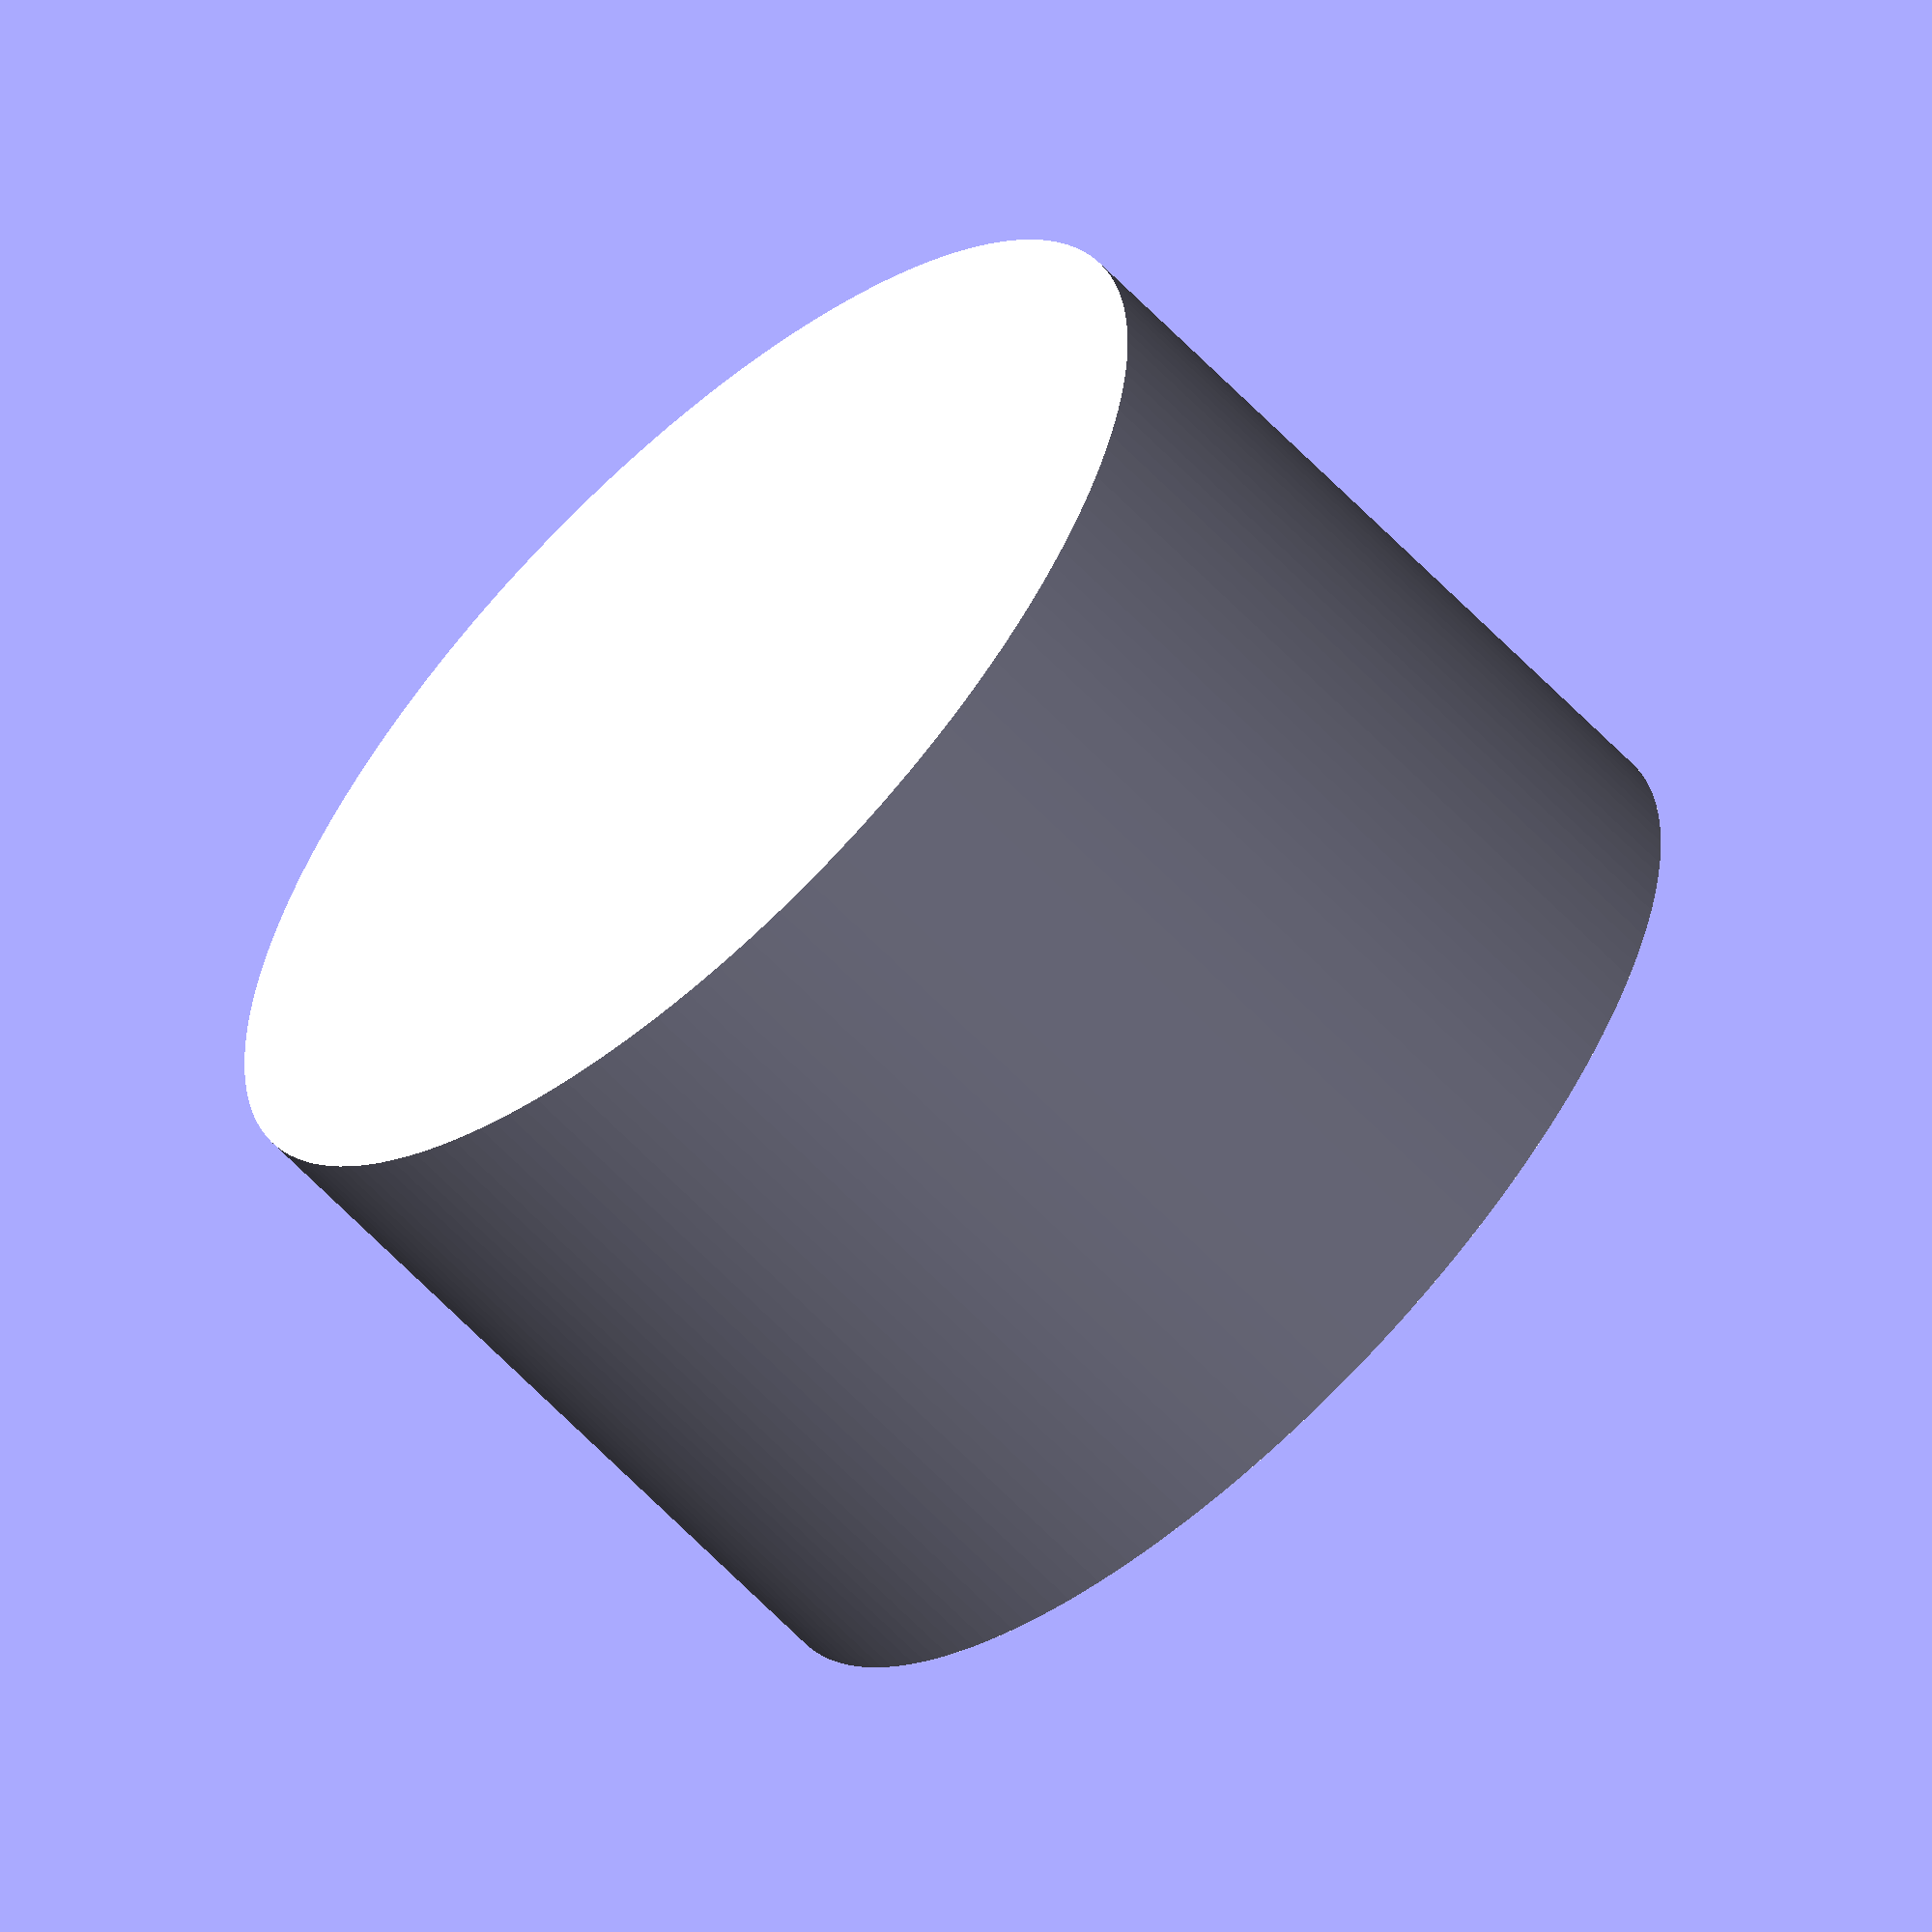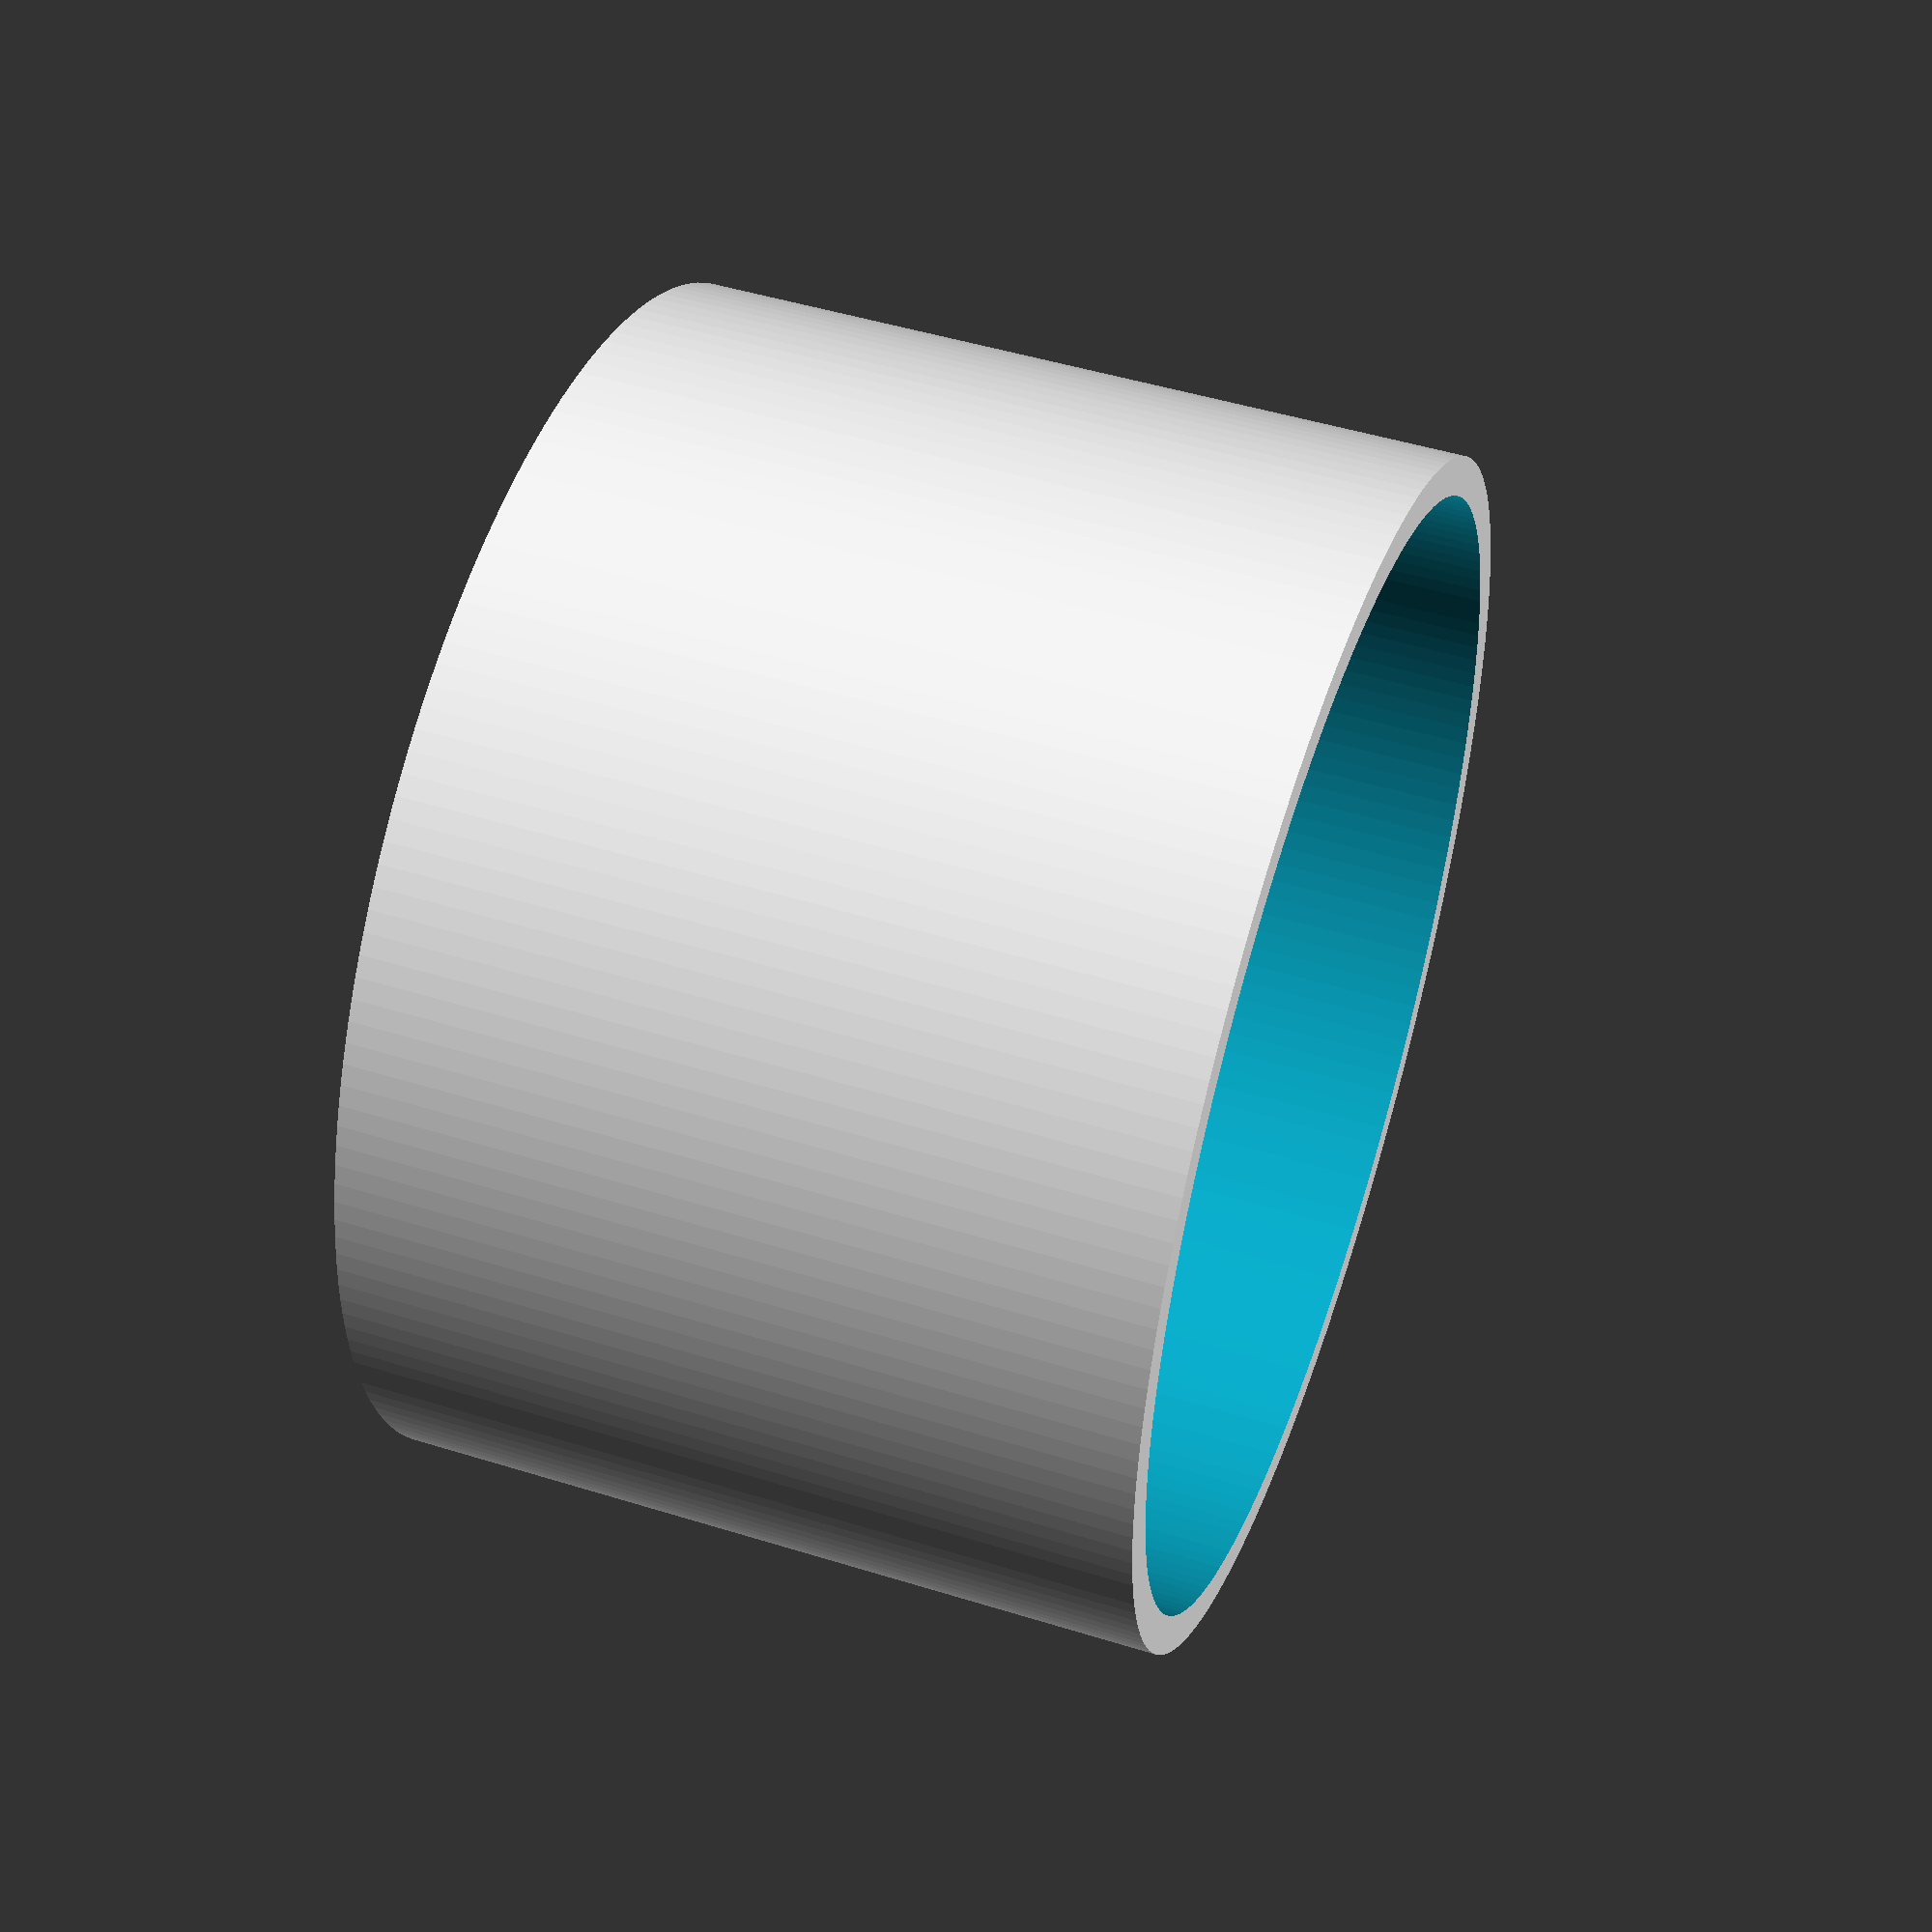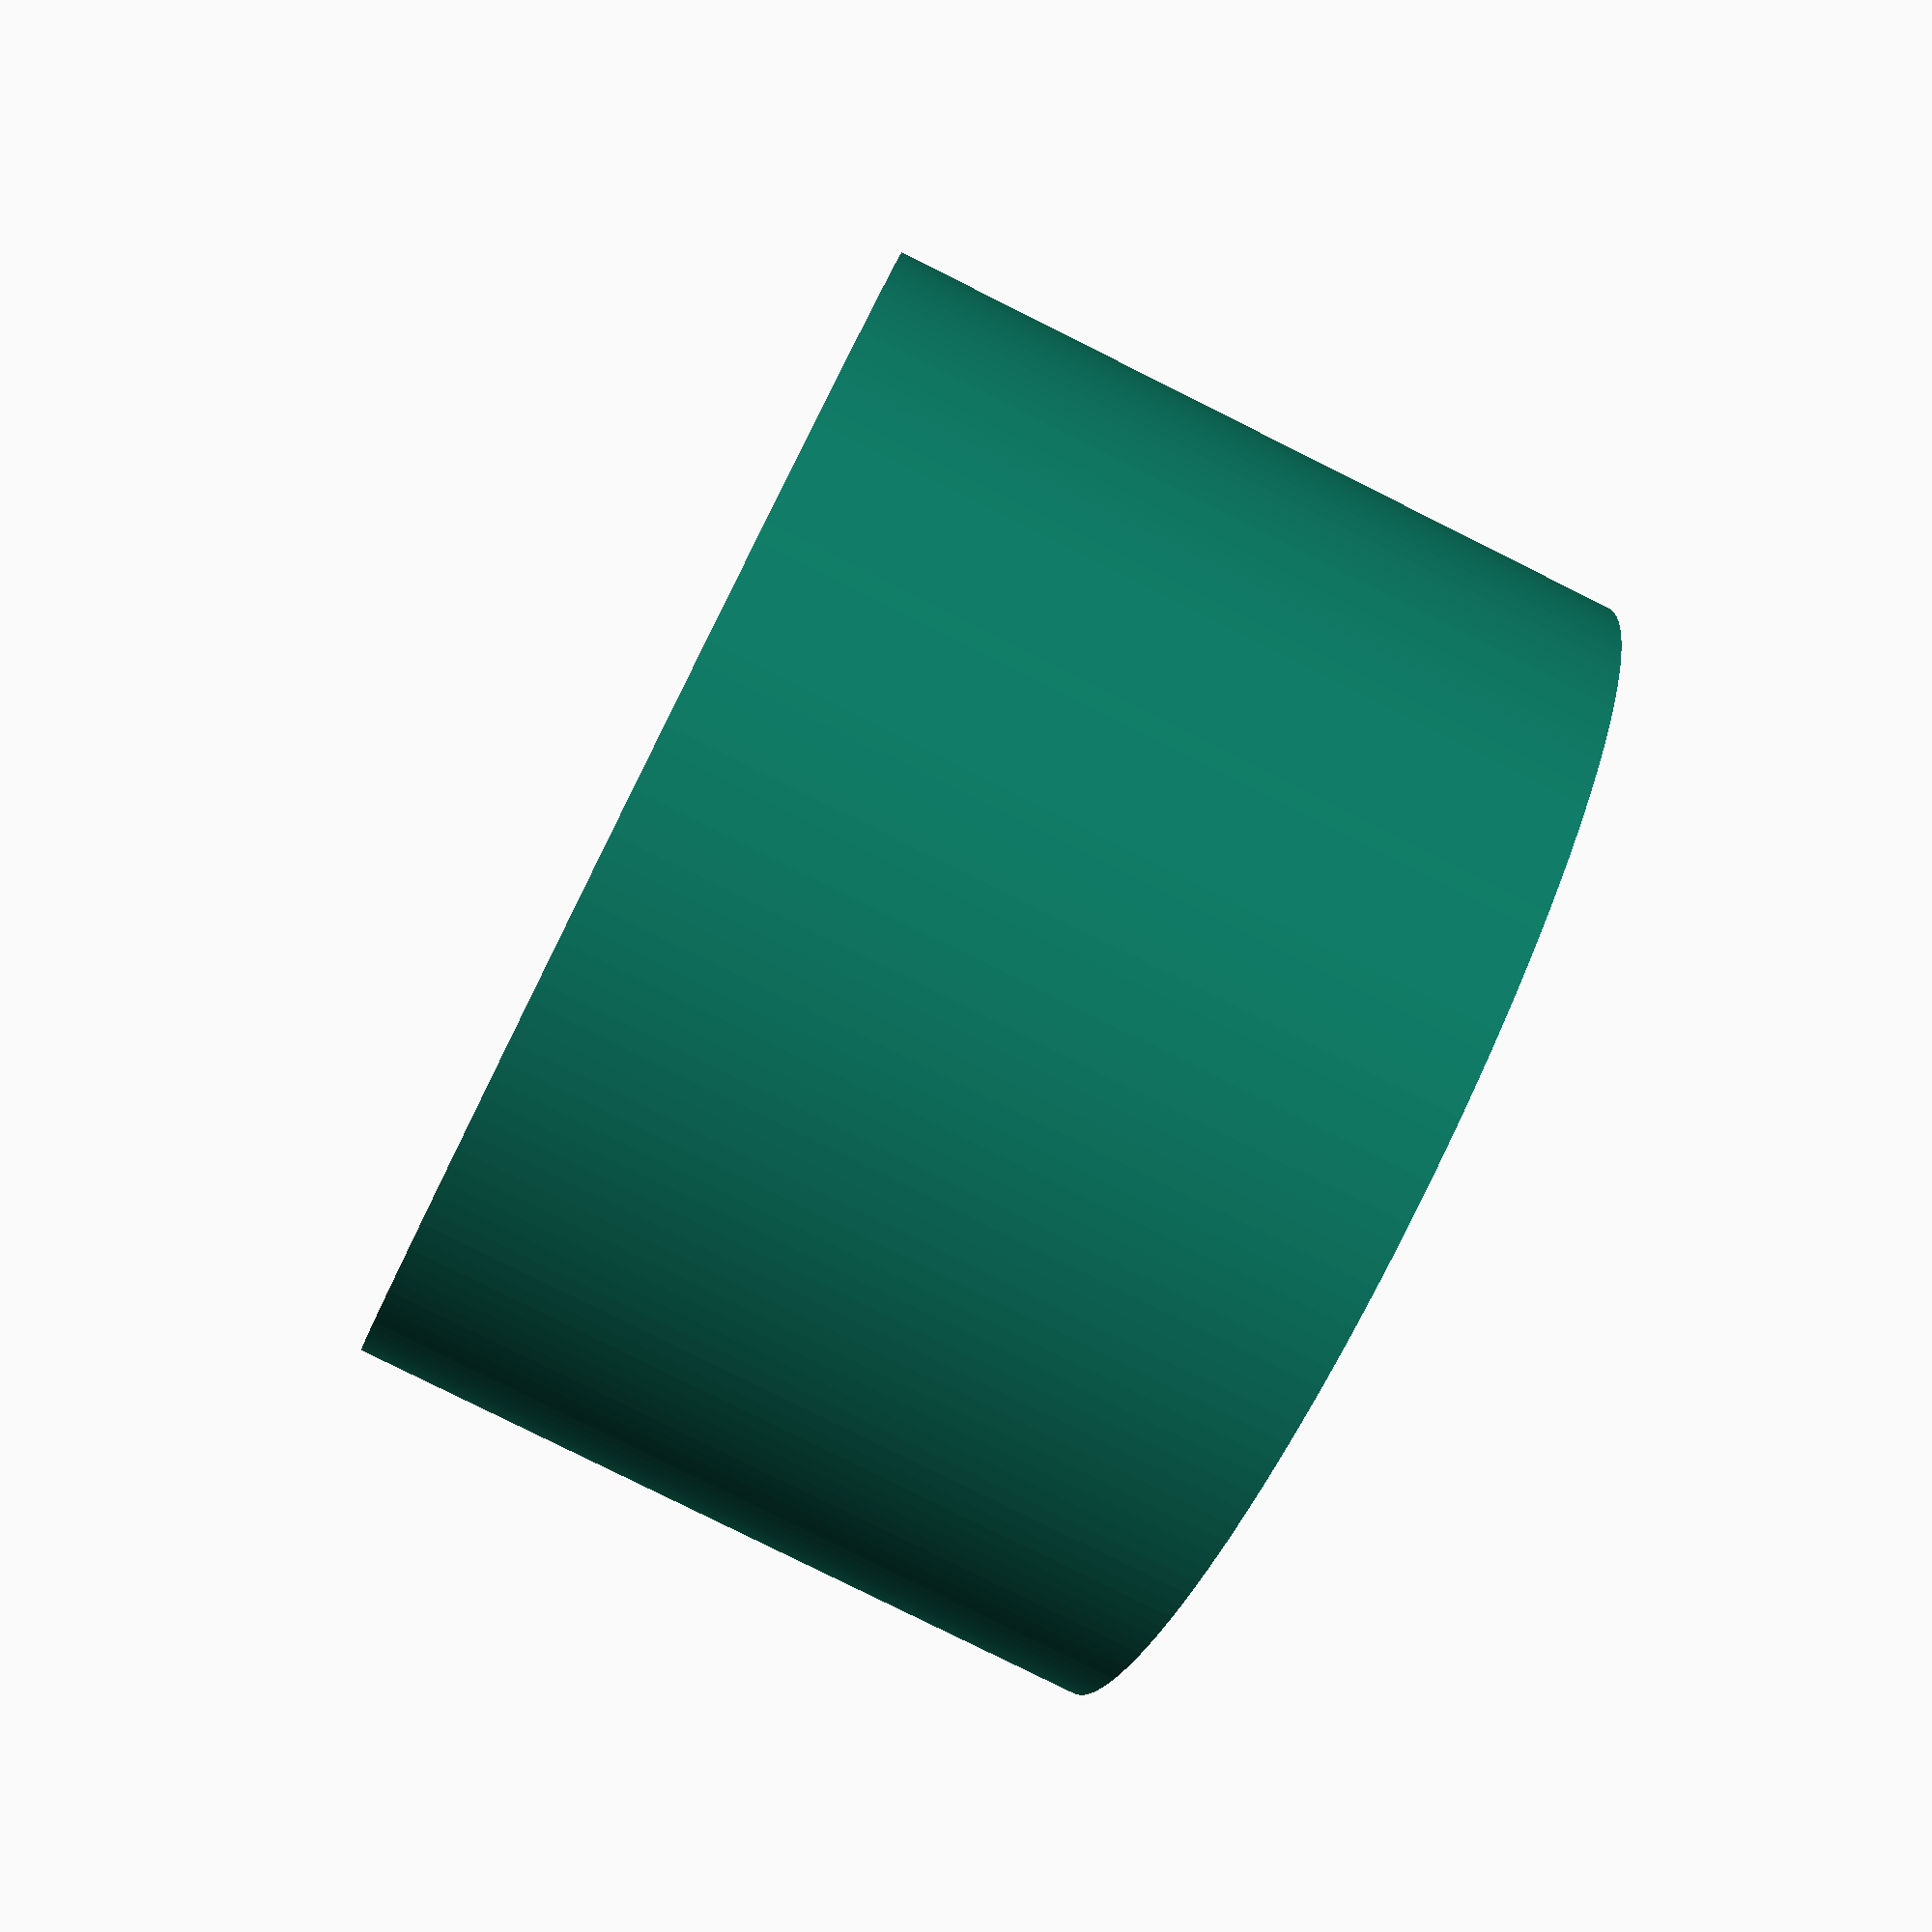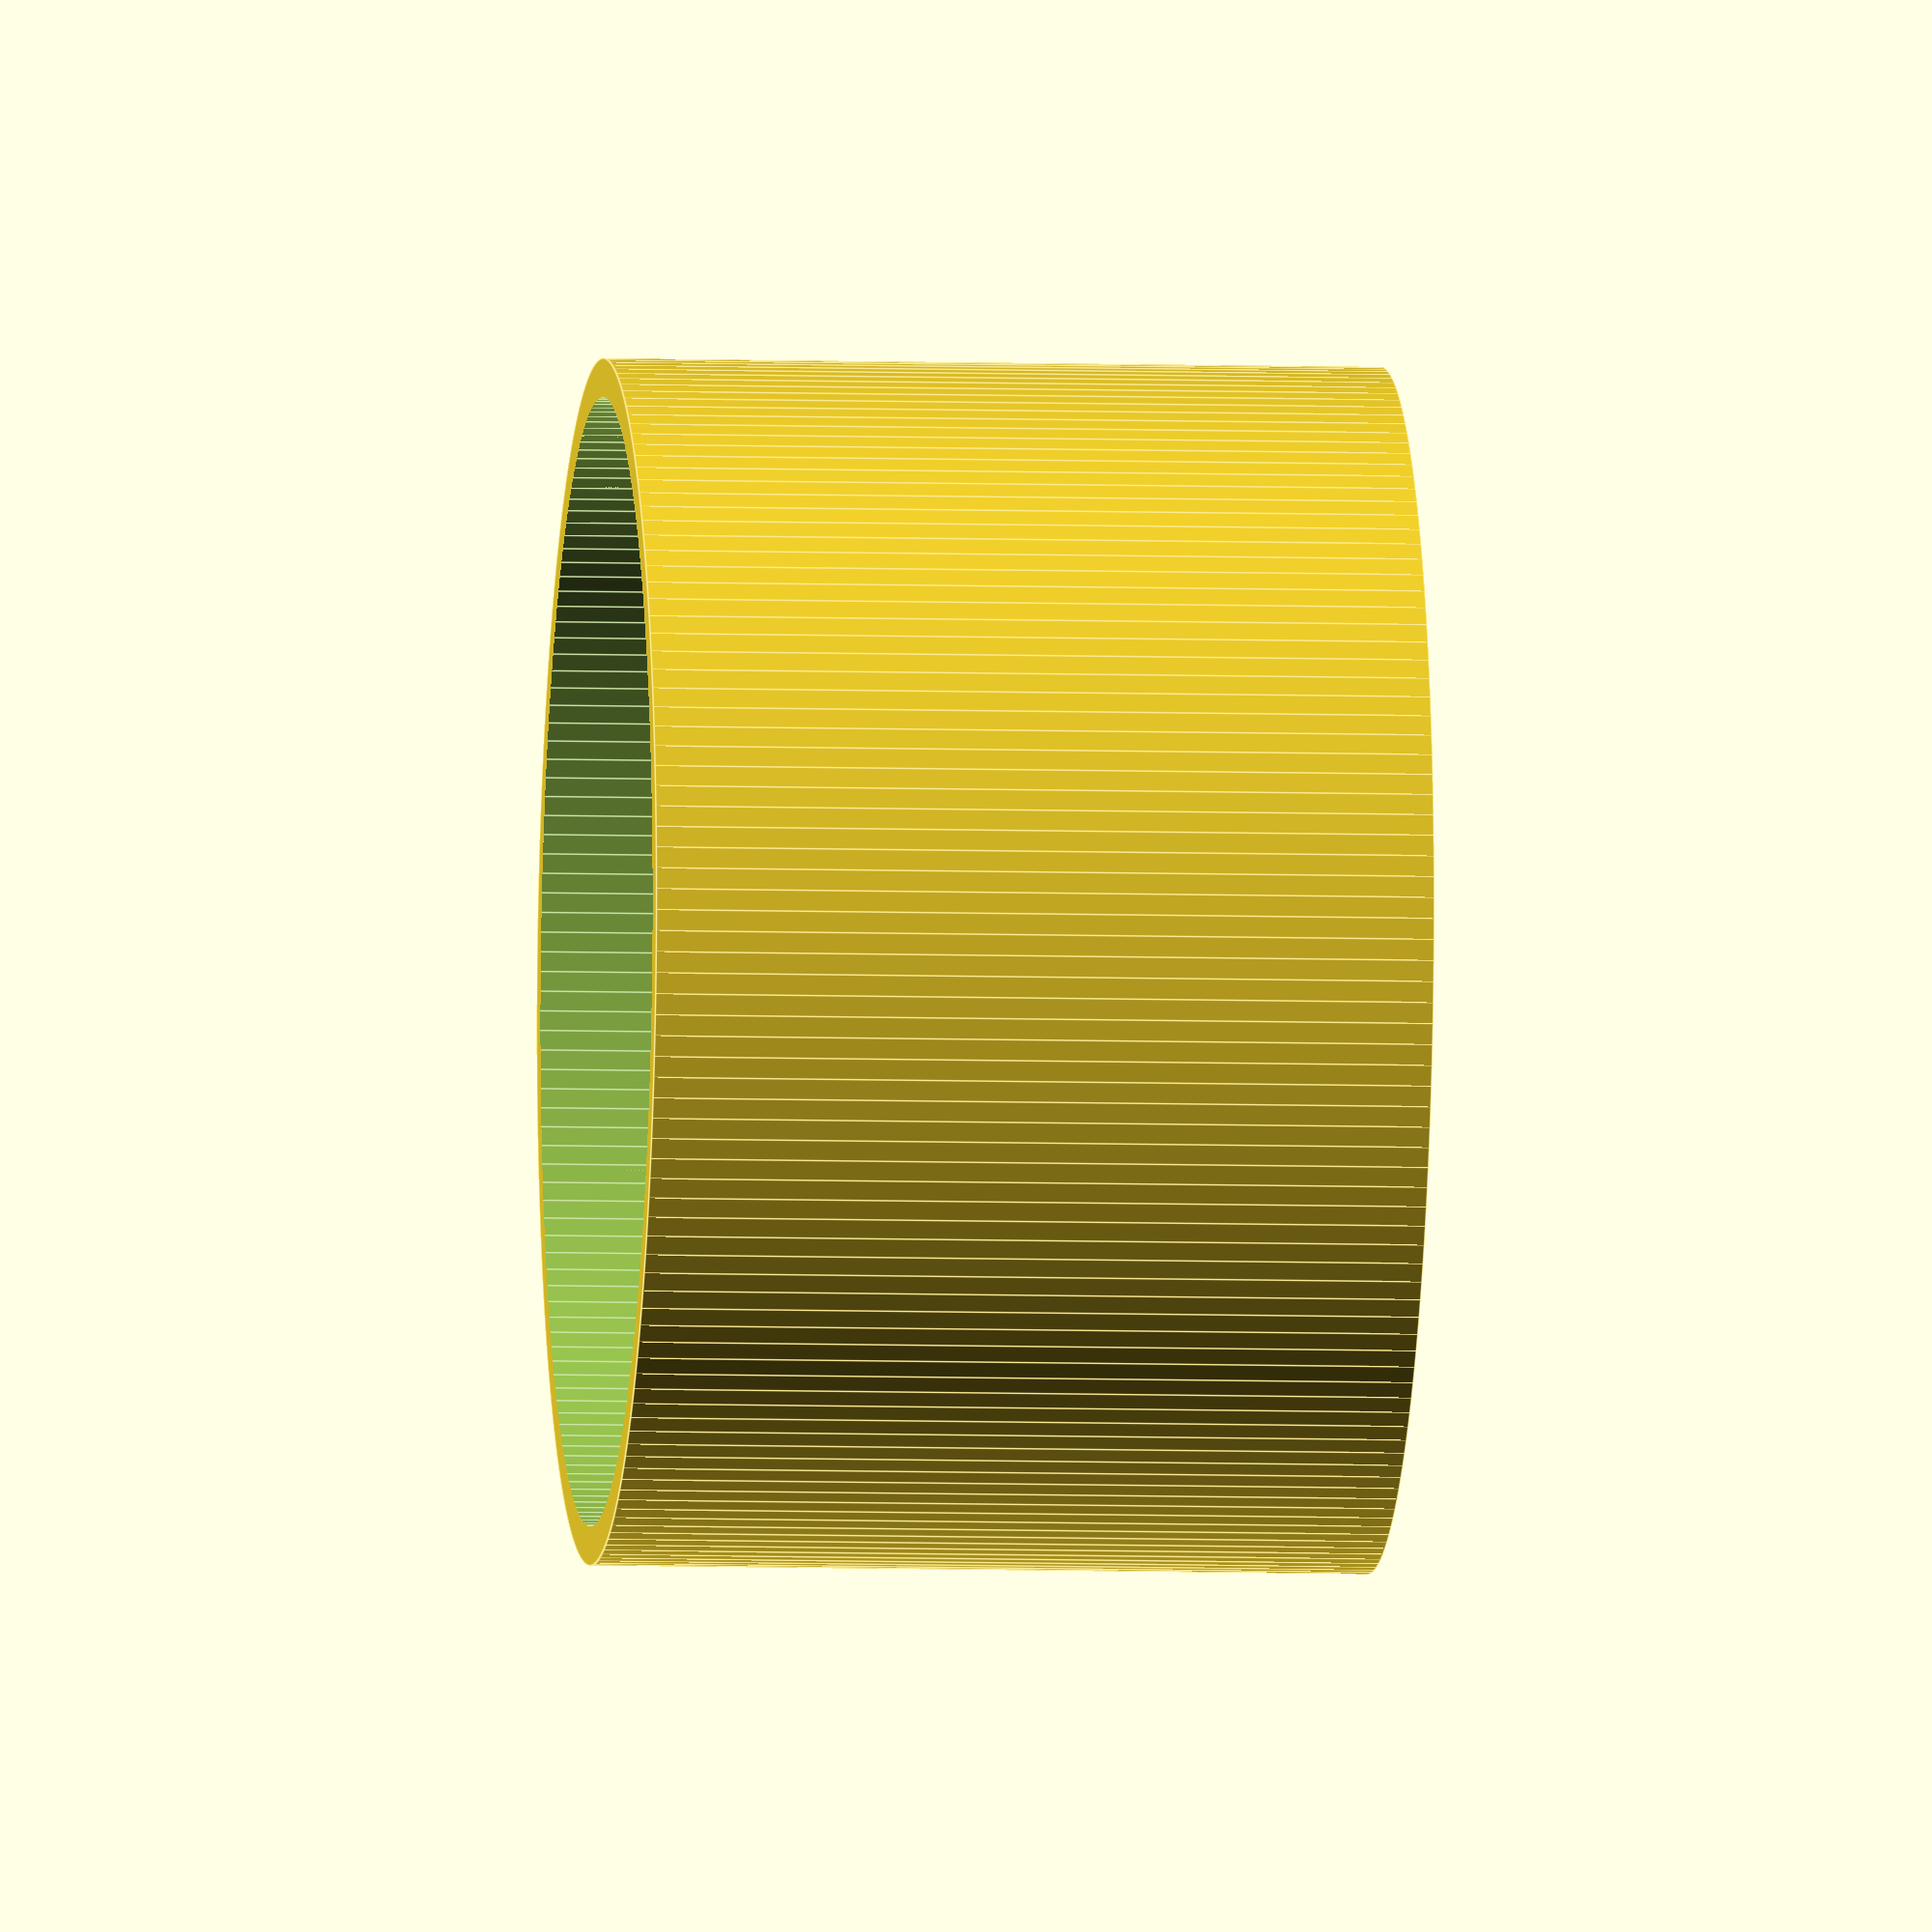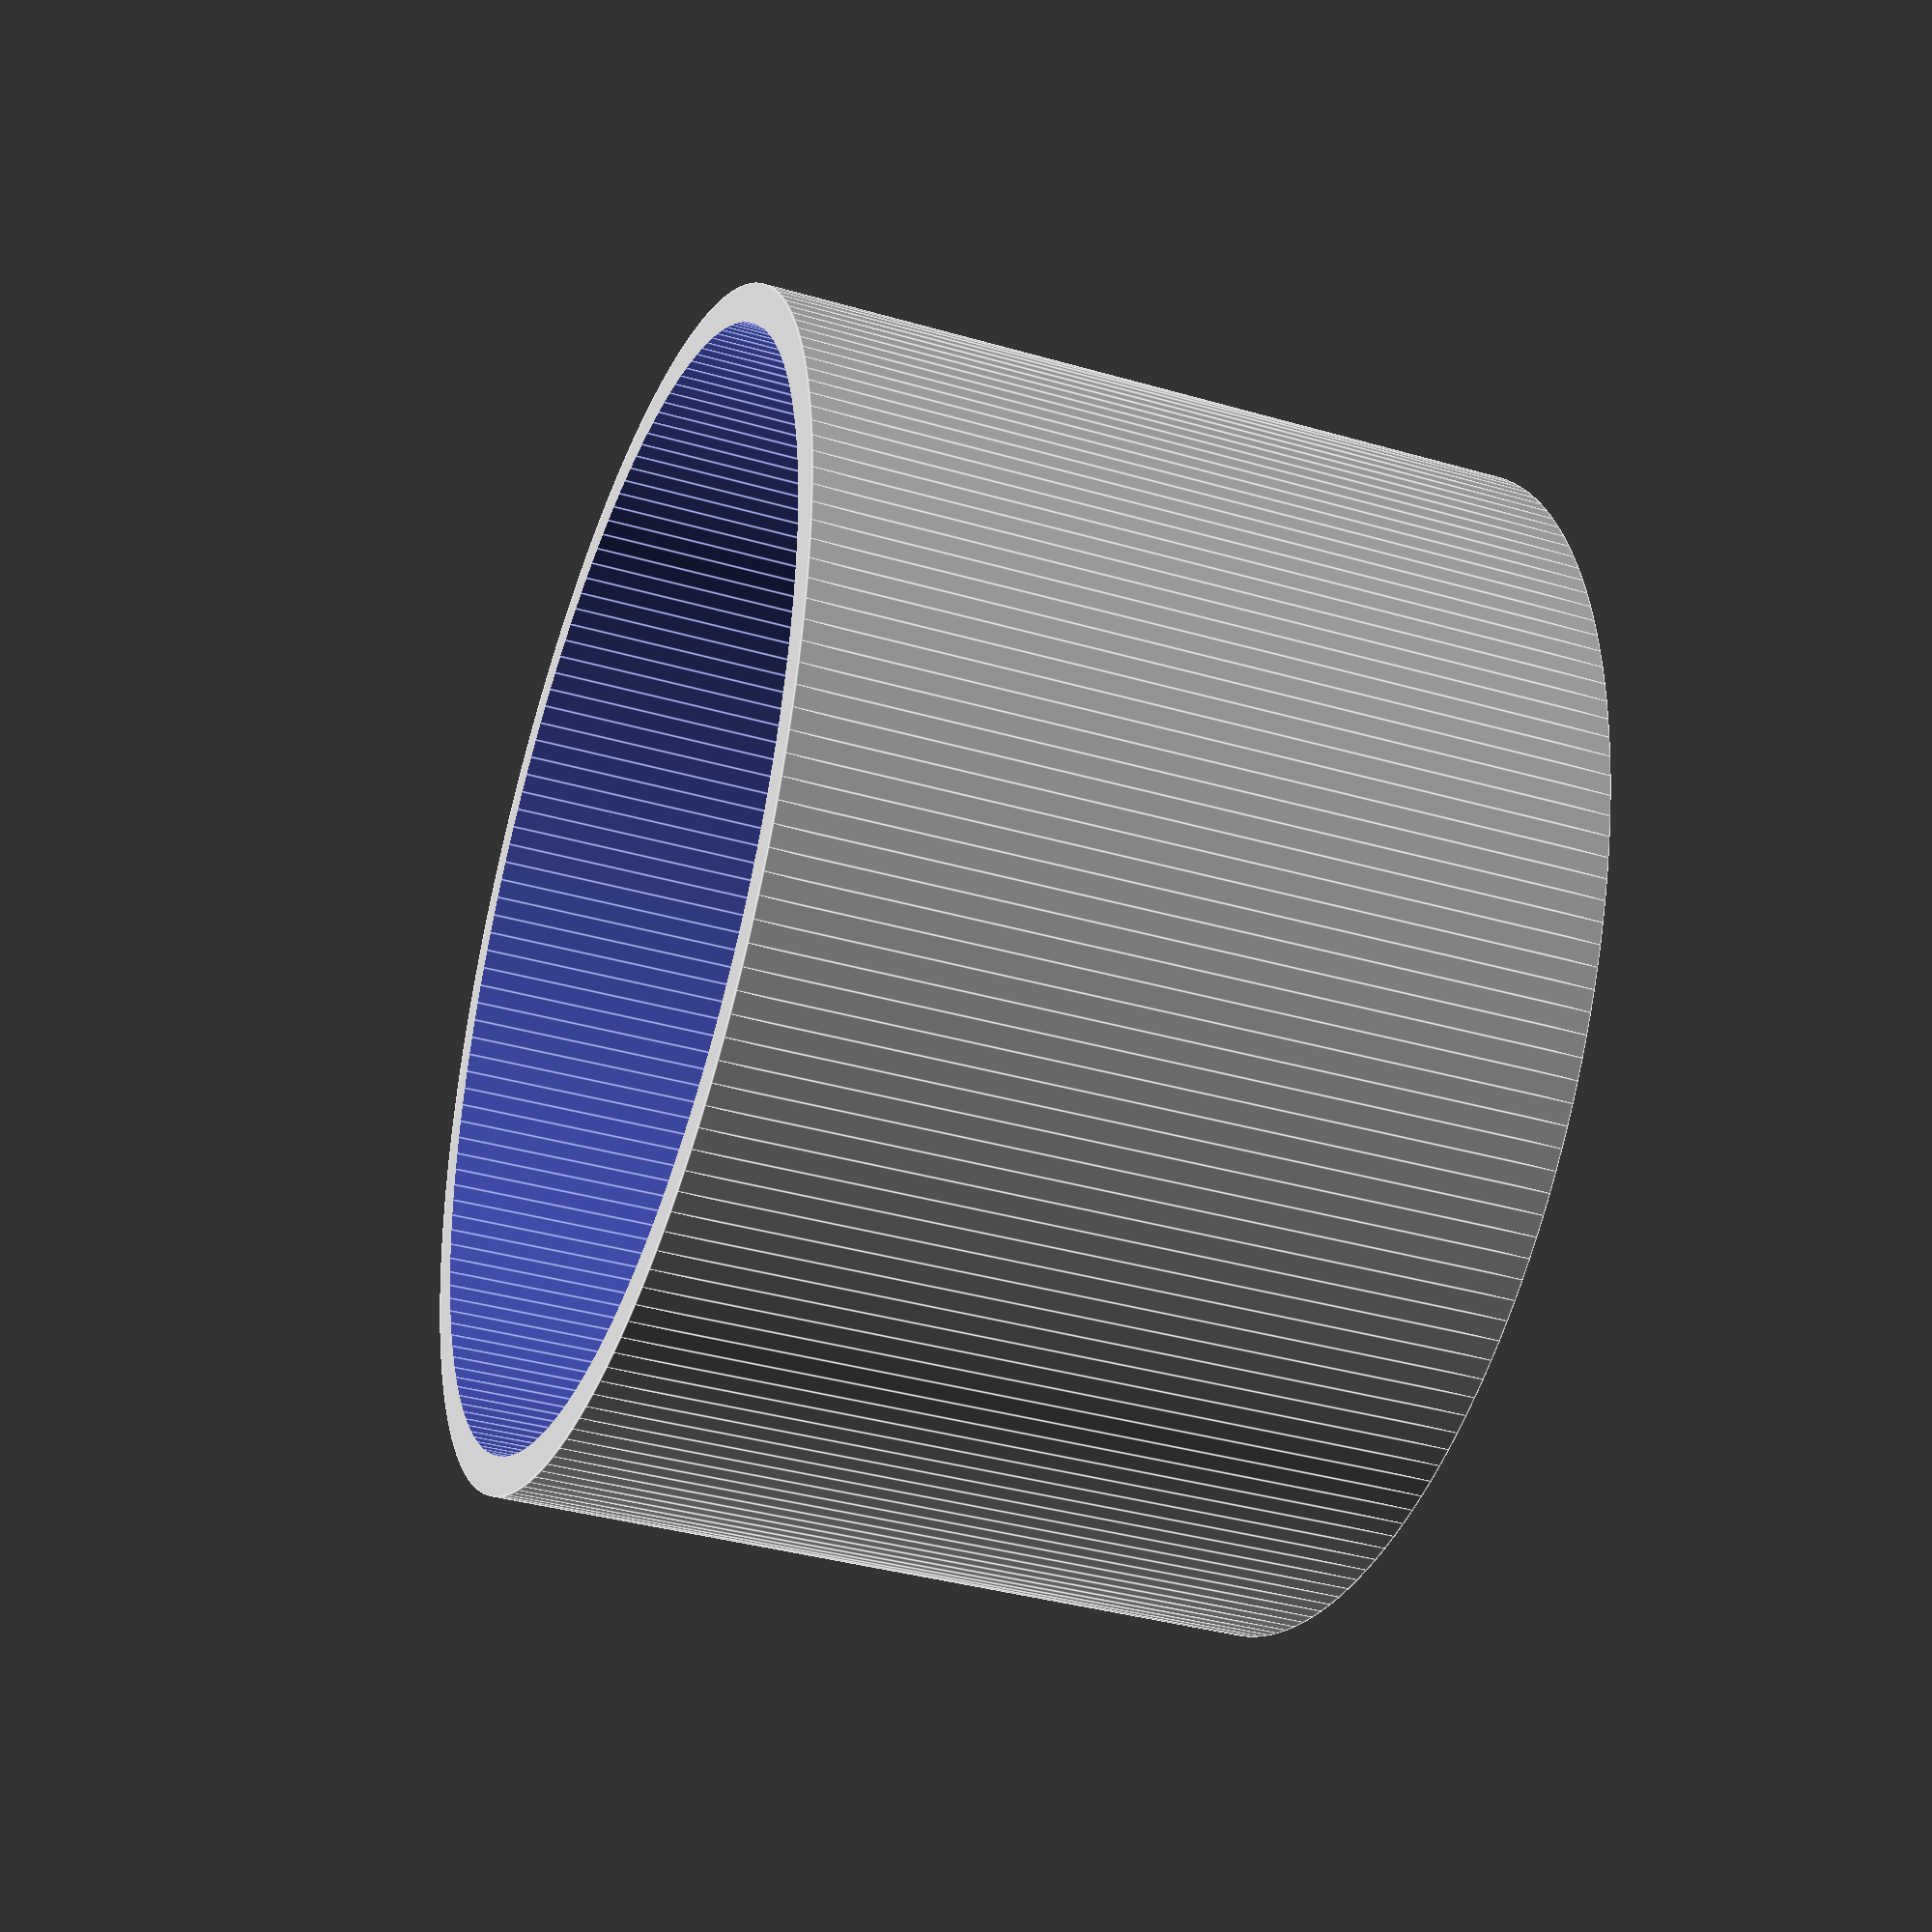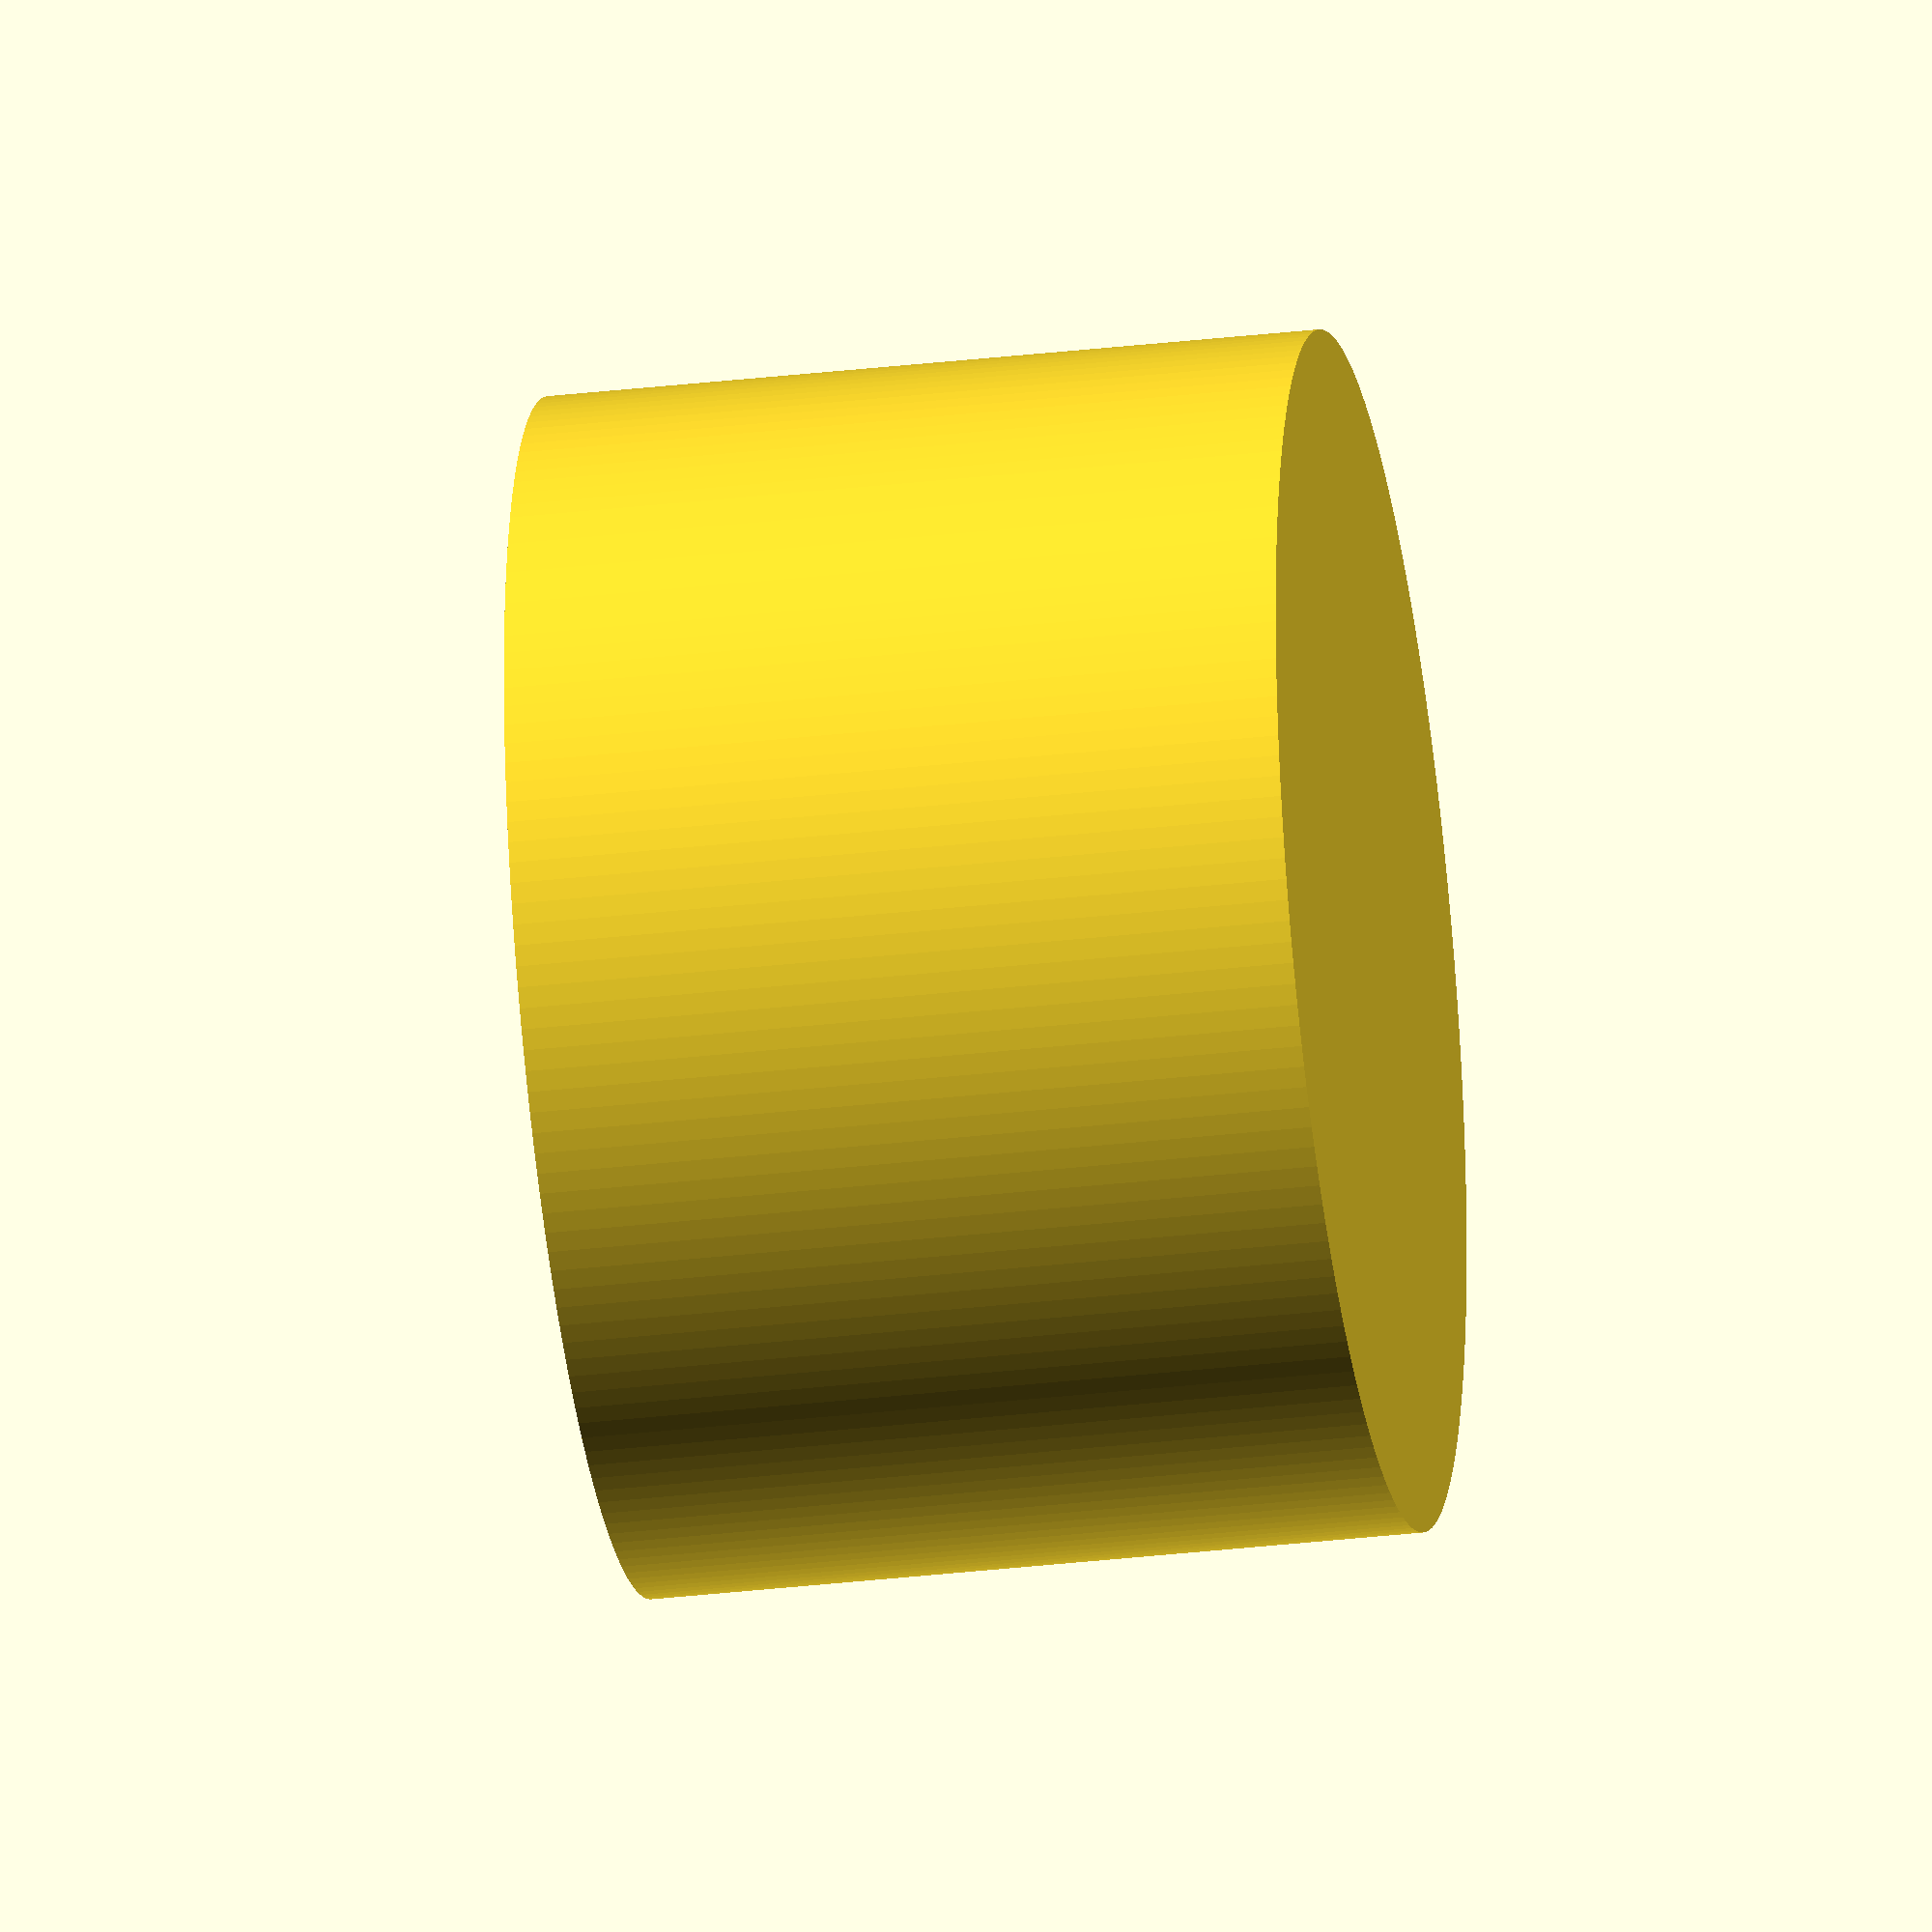
<openscad>
// Generated by SolidPython 1.1.3 on 2024-04-21 22:58:40
$fn=180;


difference() {
	cylinder(h = 6, r = 4.6347213194);
	translate(v = [0, 0, 0.3000000000]) {
		union() {
			intersection() {
				polyhedron(convexity = 2, faces = [[0, 1, 4], [1, 5, 4], [1, 2, 5], [2, 6, 5], [2, 3, 6], [3, 7, 6], [0, 7, 3], [0, 4, 7], [4, 5, 8], [5, 9, 8], [5, 6, 9], [6, 10, 9], [6, 7, 10], [7, 11, 10], [4, 11, 7], [4, 8, 11], [8, 9, 12], [9, 13, 12], [9, 10, 13], [10, 14, 13], [10, 11, 14], [11, 15, 14], [8, 15, 11], [8, 12, 15], [12, 13, 16], [13, 17, 16], [13, 14, 17], [14, 18, 17], [14, 15, 18], [15, 19, 18], [12, 19, 15], [12, 16, 19], [16, 17, 20], [17, 21, 20], [17, 18, 21], [18, 22, 21], [18, 19, 22], [19, 23, 22], [16, 23, 19], [16, 20, 23], [20, 21, 24], [21, 25, 24], [21, 22, 25], [22, 26, 25], [22, 23, 26], [23, 27, 26], [20, 27, 23], [20, 24, 27], [24, 25, 28], [25, 29, 28], [25, 26, 29], [26, 30, 29], [26, 27, 30], [27, 31, 30], [24, 31, 27], [24, 28, 31], [28, 29, 32], [29, 33, 32], [29, 30, 33], [30, 34, 33], [30, 31, 34], [31, 35, 34], [28, 35, 31], [28, 32, 35], [32, 33, 36], [33, 37, 36], [33, 34, 37], [34, 38, 37], [34, 35, 38], [35, 39, 38], [32, 39, 35], [32, 36, 39], [36, 37, 40], [37, 41, 40], [37, 38, 41], [38, 42, 41], [38, 39, 42], [39, 43, 42], [36, 43, 39], [36, 40, 43], [40, 41, 44], [41, 45, 44], [41, 42, 45], [42, 46, 45], [42, 43, 46], [43, 47, 46], [40, 47, 43], [40, 44, 47], [44, 45, 48], [45, 49, 48], [45, 46, 49], [46, 50, 49], [46, 47, 50], [47, 51, 50], [44, 51, 47], [44, 48, 51], [48, 49, 52], [49, 53, 52], [49, 50, 53], [50, 54, 53], [50, 51, 54], [51, 55, 54], [48, 55, 51], [48, 52, 55], [52, 53, 56], [53, 57, 56], [53, 54, 57], [54, 58, 57], [54, 55, 58], [55, 59, 58], [52, 59, 55], [52, 56, 59], [56, 57, 60], [57, 61, 60], [57, 58, 61], [58, 62, 61], [58, 59, 62], [59, 63, 62], [56, 63, 59], [56, 60, 63], [60, 61, 64], [61, 65, 64], [61, 62, 65], [62, 66, 65], [62, 63, 66], [63, 67, 66], [60, 67, 63], [60, 64, 67], [64, 65, 68], [65, 69, 68], [65, 66, 69], [66, 70, 69], [66, 67, 70], [67, 71, 70], [64, 71, 67], [64, 68, 71], [68, 69, 72], [69, 73, 72], [69, 70, 73], [70, 74, 73], [70, 71, 74], [71, 75, 74], [68, 75, 71], [68, 72, 75], [72, 73, 76], [73, 77, 76], [73, 74, 77], [74, 78, 77], [74, 75, 78], [75, 79, 78], [72, 79, 75], [72, 76, 79], [76, 77, 80], [77, 81, 80], [77, 78, 81], [78, 82, 81], [78, 79, 82], [79, 83, 82], [76, 83, 79], [76, 80, 83], [80, 81, 84], [81, 85, 84], [81, 82, 85], [82, 86, 85], [82, 83, 86], [83, 87, 86], [80, 87, 83], [80, 84, 87], [84, 85, 88], [85, 89, 88], [85, 86, 89], [86, 90, 89], [86, 87, 90], [87, 91, 90], [84, 91, 87], [84, 88, 91], [88, 89, 92], [89, 93, 92], [89, 90, 93], [90, 94, 93], [90, 91, 94], [91, 95, 94], [88, 95, 91], [88, 92, 95], [92, 93, 96], [93, 97, 96], [93, 94, 97], [94, 98, 97], [94, 95, 98], [95, 99, 98], [92, 99, 95], [92, 96, 99], [96, 97, 100], [97, 101, 100], [97, 98, 101], [98, 102, 101], [98, 99, 102], [99, 103, 102], [96, 103, 99], [96, 100, 103], [100, 101, 104], [101, 105, 104], [101, 102, 105], [102, 106, 105], [102, 103, 106], [103, 107, 106], [100, 107, 103], [100, 104, 107], [104, 105, 108], [105, 109, 108], [105, 106, 109], [106, 110, 109], [106, 107, 110], [107, 111, 110], [104, 111, 107], [104, 108, 111], [108, 109, 112], [109, 113, 112], [109, 110, 113], [110, 114, 113], [110, 111, 114], [111, 115, 114], [108, 115, 111], [108, 112, 115], [112, 113, 116], [113, 117, 116], [113, 114, 117], [114, 118, 117], [114, 115, 118], [115, 119, 118], [112, 119, 115], [112, 116, 119], [116, 117, 120], [117, 121, 120], [117, 118, 121], [118, 122, 121], [118, 119, 122], [119, 123, 122], [116, 123, 119], [116, 120, 123], [120, 121, 124], [121, 125, 124], [121, 122, 125], [122, 126, 125], [122, 123, 126], [123, 127, 126], [120, 127, 123], [120, 124, 127], [124, 125, 128], [125, 129, 128], [125, 126, 129], [126, 130, 129], [126, 127, 130], [127, 131, 130], [124, 131, 127], [124, 128, 131], [128, 129, 132], [129, 133, 132], [129, 130, 133], [130, 134, 133], [130, 131, 134], [131, 135, 134], [128, 135, 131], [128, 132, 135], [132, 133, 136], [133, 137, 136], [133, 134, 137], [134, 138, 137], [134, 135, 138], [135, 139, 138], [132, 139, 135], [132, 136, 139], [136, 137, 140], [137, 141, 140], [137, 138, 141], [138, 142, 141], [138, 139, 142], [139, 143, 142], [136, 143, 139], [136, 140, 143], [140, 141, 144], [141, 145, 144], [141, 142, 145], [142, 146, 145], [142, 143, 146], [143, 147, 146], [140, 147, 143], [140, 144, 147], [144, 145, 148], [145, 149, 148], [145, 146, 149], [146, 150, 149], [146, 147, 150], [147, 151, 150], [144, 151, 147], [144, 148, 151], [148, 149, 152], [149, 153, 152], [149, 150, 153], [150, 154, 153], [150, 151, 154], [151, 155, 154], [148, 155, 151], [148, 152, 155], [152, 153, 156], [153, 157, 156], [153, 154, 157], [154, 158, 157], [154, 155, 158], [155, 159, 158], [152, 159, 155], [152, 156, 159], [156, 157, 160], [157, 161, 160], [157, 158, 161], [158, 162, 161], [158, 159, 162], [159, 163, 162], [156, 163, 159], [156, 160, 163], [160, 161, 164], [161, 165, 164], [161, 162, 165], [162, 166, 165], [162, 163, 166], [163, 167, 166], [160, 167, 163], [160, 164, 167], [164, 165, 168], [165, 169, 168], [165, 166, 169], [166, 170, 169], [166, 167, 170], [167, 171, 170], [164, 171, 167], [164, 168, 171], [168, 169, 172], [169, 173, 172], [169, 170, 173], [170, 174, 173], [170, 171, 174], [171, 175, 174], [168, 175, 171], [168, 172, 175], [172, 173, 176], [173, 177, 176], [173, 174, 177], [174, 178, 177], [174, 175, 178], [175, 179, 178], [172, 179, 175], [172, 176, 179], [176, 177, 180], [177, 181, 180], [177, 178, 181], [178, 182, 181], [178, 179, 182], [179, 183, 182], [176, 183, 179], [176, 180, 183], [180, 181, 184], [181, 185, 184], [181, 182, 185], [182, 186, 185], [182, 183, 186], [183, 187, 186], [180, 187, 183], [180, 184, 187], [184, 185, 188], [185, 189, 188], [185, 186, 189], [186, 190, 189], [186, 187, 190], [187, 191, 190], [184, 191, 187], [184, 188, 191], [188, 189, 192], [189, 193, 192], [189, 190, 193], [190, 194, 193], [190, 191, 194], [191, 195, 194], [188, 195, 191], [188, 192, 195], [192, 193, 196], [193, 197, 196], [193, 194, 197], [194, 198, 197], [194, 195, 198], [195, 199, 198], [192, 199, 195], [192, 196, 199], [196, 197, 200], [197, 201, 200], [197, 198, 201], [198, 202, 201], [198, 199, 202], [199, 203, 202], [196, 203, 199], [196, 200, 203], [200, 201, 204], [201, 205, 204], [201, 202, 205], [202, 206, 205], [202, 203, 206], [203, 207, 206], [200, 207, 203], [200, 204, 207], [204, 205, 208], [205, 209, 208], [205, 206, 209], [206, 210, 209], [206, 207, 210], [207, 211, 210], [204, 211, 207], [204, 208, 211], [208, 209, 212], [209, 213, 212], [209, 210, 213], [210, 214, 213], [210, 211, 214], [211, 215, 214], [208, 215, 211], [208, 212, 215], [212, 213, 216], [213, 217, 216], [213, 214, 217], [214, 218, 217], [214, 215, 218], [215, 219, 218], [212, 219, 215], [212, 216, 219], [216, 217, 220], [217, 221, 220], [217, 218, 221], [218, 222, 221], [218, 219, 222], [219, 223, 222], [216, 223, 219], [216, 220, 223], [220, 221, 224], [221, 225, 224], [221, 222, 225], [222, 226, 225], [222, 223, 226], [223, 227, 226], [220, 227, 223], [220, 224, 227], [224, 225, 228], [225, 229, 228], [225, 226, 229], [226, 230, 229], [226, 227, 230], [227, 231, 230], [224, 231, 227], [224, 228, 231], [228, 229, 232], [229, 233, 232], [229, 230, 233], [230, 234, 233], [230, 231, 234], [231, 235, 234], [228, 235, 231], [228, 232, 235], [232, 233, 236], [233, 237, 236], [233, 234, 237], [234, 238, 237], [234, 235, 238], [235, 239, 238], [232, 239, 235], [232, 236, 239], [236, 237, 240], [237, 241, 240], [237, 238, 241], [238, 242, 241], [238, 239, 242], [239, 243, 242], [236, 243, 239], [236, 240, 243], [240, 241, 244], [241, 245, 244], [241, 242, 245], [242, 246, 245], [242, 243, 246], [243, 247, 246], [240, 247, 243], [240, 244, 247], [244, 245, 248], [245, 249, 248], [245, 246, 249], [246, 250, 249], [246, 247, 250], [247, 251, 250], [244, 251, 247], [244, 248, 251], [248, 249, 252], [249, 253, 252], [249, 250, 253], [250, 254, 253], [250, 251, 254], [251, 255, 254], [248, 255, 251], [248, 252, 255], [252, 253, 256], [253, 257, 256], [253, 254, 257], [254, 258, 257], [254, 255, 258], [255, 259, 258], [252, 259, 255], [252, 256, 259], [256, 257, 260], [257, 261, 260], [257, 258, 261], [258, 262, 261], [258, 259, 262], [259, 263, 262], [256, 263, 259], [256, 260, 263], [260, 261, 264], [261, 265, 264], [261, 262, 265], [262, 266, 265], [262, 263, 266], [263, 267, 266], [260, 267, 263], [260, 264, 267], [264, 265, 268], [265, 269, 268], [265, 266, 269], [266, 270, 269], [266, 267, 270], [267, 271, 270], [264, 271, 267], [264, 268, 271], [268, 269, 272], [269, 273, 272], [269, 270, 273], [270, 274, 273], [270, 271, 274], [271, 275, 274], [268, 275, 271], [268, 272, 275], [272, 273, 276], [273, 277, 276], [273, 274, 277], [274, 278, 277], [274, 275, 278], [275, 279, 278], [272, 279, 275], [272, 276, 279], [276, 277, 280], [277, 281, 280], [277, 278, 281], [278, 282, 281], [278, 279, 282], [279, 283, 282], [276, 283, 279], [276, 280, 283], [280, 281, 284], [281, 285, 284], [281, 282, 285], [282, 286, 285], [282, 283, 286], [283, 287, 286], [280, 287, 283], [280, 284, 287], [284, 285, 288], [285, 289, 288], [285, 286, 289], [286, 290, 289], [286, 287, 290], [287, 291, 290], [284, 291, 287], [284, 288, 291], [288, 289, 292], [289, 293, 292], [289, 290, 293], [290, 294, 293], [290, 291, 294], [291, 295, 294], [288, 295, 291], [288, 292, 295], [292, 293, 296], [293, 297, 296], [293, 294, 297], [294, 298, 297], [294, 295, 298], [295, 299, 298], [292, 299, 295], [292, 296, 299], [296, 297, 300], [297, 301, 300], [297, 298, 301], [298, 302, 301], [298, 299, 302], [299, 303, 302], [296, 303, 299], [296, 300, 303], [300, 301, 304], [301, 305, 304], [301, 302, 305], [302, 306, 305], [302, 303, 306], [303, 307, 306], [300, 307, 303], [300, 304, 307], [304, 305, 308], [305, 309, 308], [305, 306, 309], [306, 310, 309], [306, 307, 310], [307, 311, 310], [304, 311, 307], [304, 308, 311], [308, 309, 312], [309, 313, 312], [309, 310, 313], [310, 314, 313], [310, 311, 314], [311, 315, 314], [308, 315, 311], [308, 312, 315], [312, 313, 316], [313, 317, 316], [313, 314, 317], [314, 318, 317], [314, 315, 318], [315, 319, 318], [312, 319, 315], [312, 316, 319], [316, 317, 320], [317, 321, 320], [317, 318, 321], [318, 322, 321], [318, 319, 322], [319, 323, 322], [316, 323, 319], [316, 320, 323], [320, 321, 324], [321, 325, 324], [321, 322, 325], [322, 326, 325], [322, 323, 326], [323, 327, 326], [320, 327, 323], [320, 324, 327], [324, 325, 328], [325, 329, 328], [325, 326, 329], [326, 330, 329], [326, 327, 330], [327, 331, 330], [324, 331, 327], [324, 328, 331], [328, 329, 332], [329, 333, 332], [329, 330, 333], [330, 334, 333], [330, 331, 334], [331, 335, 334], [328, 335, 331], [328, 332, 335], [332, 333, 336], [333, 337, 336], [333, 334, 337], [334, 338, 337], [334, 335, 338], [335, 339, 338], [332, 339, 335], [332, 336, 339], [336, 337, 340], [337, 341, 340], [337, 338, 341], [338, 342, 341], [338, 339, 342], [339, 343, 342], [336, 343, 339], [336, 340, 343], [340, 341, 344], [341, 345, 344], [341, 342, 345], [342, 346, 345], [342, 343, 346], [343, 347, 346], [340, 347, 343], [340, 344, 347], [344, 345, 348], [345, 349, 348], [345, 346, 349], [346, 350, 349], [346, 347, 350], [347, 351, 350], [344, 351, 347], [344, 348, 351], [348, 349, 352], [349, 353, 352], [349, 350, 353], [350, 354, 353], [350, 351, 354], [351, 355, 354], [348, 355, 351], [348, 352, 355], [352, 353, 356], [353, 357, 356], [353, 354, 357], [354, 358, 357], [354, 355, 358], [355, 359, 358], [352, 359, 355], [352, 356, 359], [356, 357, 360], [357, 361, 360], [357, 358, 361], [358, 362, 361], [358, 359, 362], [359, 363, 362], [356, 363, 359], [356, 360, 363], [360, 361, 364], [361, 365, 364], [361, 362, 365], [362, 366, 365], [362, 363, 366], [363, 367, 366], [360, 367, 363], [360, 364, 367], [364, 365, 368], [365, 369, 368], [365, 366, 369], [366, 370, 369], [366, 367, 370], [367, 371, 370], [364, 371, 367], [364, 368, 371], [368, 369, 372], [369, 373, 372], [369, 370, 373], [370, 374, 373], [370, 371, 374], [371, 375, 374], [368, 375, 371], [368, 372, 375], [372, 373, 376], [373, 377, 376], [373, 374, 377], [374, 378, 377], [374, 375, 378], [375, 379, 378], [372, 379, 375], [372, 376, 379], [376, 377, 380], [377, 381, 380], [377, 378, 381], [378, 382, 381], [378, 379, 382], [379, 383, 382], [376, 383, 379], [376, 380, 383], [380, 381, 384], [381, 385, 384], [381, 382, 385], [382, 386, 385], [382, 383, 386], [383, 387, 386], [380, 387, 383], [380, 384, 387], [384, 385, 388], [385, 389, 388], [385, 386, 389], [386, 390, 389], [386, 387, 390], [387, 391, 390], [384, 391, 387], [384, 388, 391], [388, 389, 392], [389, 393, 392], [389, 390, 393], [390, 394, 393], [390, 391, 394], [391, 395, 394], [388, 395, 391], [388, 392, 395], [392, 393, 396], [393, 397, 396], [393, 394, 397], [394, 398, 397], [394, 395, 398], [395, 399, 398], [392, 399, 395], [392, 396, 399], [396, 397, 400], [397, 401, 400], [397, 398, 401], [398, 402, 401], [398, 399, 402], [399, 403, 402], [396, 403, 399], [396, 400, 403], [400, 401, 404], [401, 405, 404], [401, 402, 405], [402, 406, 405], [402, 403, 406], [403, 407, 406], [400, 407, 403], [400, 404, 407], [404, 405, 408], [405, 409, 408], [405, 406, 409], [406, 410, 409], [406, 407, 410], [407, 411, 410], [404, 411, 407], [404, 408, 411], [408, 409, 412], [409, 413, 412], [409, 410, 413], [410, 414, 413], [410, 411, 414], [411, 415, 414], [408, 415, 411], [408, 412, 415], [412, 413, 416], [413, 417, 416], [413, 414, 417], [414, 418, 417], [414, 415, 418], [415, 419, 418], [412, 419, 415], [412, 416, 419], [416, 417, 420], [417, 421, 420], [417, 418, 421], [418, 422, 421], [418, 419, 422], [419, 423, 422], [416, 423, 419], [416, 420, 423], [420, 421, 424], [421, 425, 424], [421, 422, 425], [422, 426, 425], [422, 423, 426], [423, 427, 426], [420, 427, 423], [420, 424, 427], [424, 425, 428], [425, 429, 428], [425, 426, 429], [426, 430, 429], [426, 427, 430], [427, 431, 430], [424, 431, 427], [424, 428, 431], [428, 429, 432], [429, 433, 432], [429, 430, 433], [430, 434, 433], [430, 431, 434], [431, 435, 434], [428, 435, 431], [428, 432, 435], [432, 433, 436], [433, 437, 436], [433, 434, 437], [434, 438, 437], [434, 435, 438], [435, 439, 438], [432, 439, 435], [432, 436, 439], [436, 437, 440], [437, 441, 440], [437, 438, 441], [438, 442, 441], [438, 439, 442], [439, 443, 442], [436, 443, 439], [436, 440, 443], [440, 441, 444], [441, 445, 444], [441, 442, 445], [442, 446, 445], [442, 443, 446], [443, 447, 446], [440, 447, 443], [440, 444, 447], [444, 445, 448], [445, 449, 448], [445, 446, 449], [446, 450, 449], [446, 447, 450], [447, 451, 450], [444, 451, 447], [444, 448, 451], [448, 449, 452], [449, 453, 452], [449, 450, 453], [450, 454, 453], [450, 451, 454], [451, 455, 454], [448, 455, 451], [448, 452, 455], [452, 453, 456], [453, 457, 456], [453, 454, 457], [454, 458, 457], [454, 455, 458], [455, 459, 458], [452, 459, 455], [452, 456, 459], [456, 457, 460], [457, 461, 460], [457, 458, 461], [458, 462, 461], [458, 459, 462], [459, 463, 462], [456, 463, 459], [456, 460, 463], [460, 461, 464], [461, 465, 464], [461, 462, 465], [462, 466, 465], [462, 463, 466], [463, 467, 466], [460, 467, 463], [460, 464, 467], [464, 465, 468], [465, 469, 468], [465, 466, 469], [466, 470, 469], [466, 467, 470], [467, 471, 470], [464, 471, 467], [464, 468, 471], [468, 469, 472], [469, 473, 472], [469, 470, 473], [470, 474, 473], [470, 471, 474], [471, 475, 474], [468, 475, 471], [468, 472, 475], [472, 473, 476], [473, 477, 476], [473, 474, 477], [474, 478, 477], [474, 475, 478], [475, 479, 478], [472, 479, 475], [472, 476, 479], [476, 477, 480], [477, 481, 480], [477, 478, 481], [478, 482, 481], [478, 479, 482], [479, 483, 482], [476, 483, 479], [476, 480, 483], [480, 481, 484], [481, 485, 484], [481, 482, 485], [482, 486, 485], [482, 483, 486], [483, 487, 486], [480, 487, 483], [480, 484, 487], [484, 485, 488], [485, 489, 488], [485, 486, 489], [486, 490, 489], [486, 487, 490], [487, 491, 490], [484, 491, 487], [484, 488, 491], [488, 489, 492], [489, 493, 492], [489, 490, 493], [490, 494, 493], [490, 491, 494], [491, 495, 494], [488, 495, 491], [488, 492, 495], [492, 493, 496], [493, 497, 496], [493, 494, 497], [494, 498, 497], [494, 495, 498], [495, 499, 498], [492, 499, 495], [492, 496, 499], [496, 497, 500], [497, 501, 500], [497, 498, 501], [498, 502, 501], [498, 499, 502], [499, 503, 502], [496, 503, 499], [496, 500, 503], [500, 501, 504], [501, 505, 504], [501, 502, 505], [502, 506, 505], [502, 503, 506], [503, 507, 506], [500, 507, 503], [500, 504, 507], [504, 505, 508], [505, 509, 508], [505, 506, 509], [506, 510, 509], [506, 507, 510], [507, 511, 510], [504, 511, 507], [504, 508, 511], [508, 509, 512], [509, 513, 512], [509, 510, 513], [510, 514, 513], [510, 511, 514], [511, 515, 514], [508, 515, 511], [508, 512, 515], [512, 513, 516], [513, 517, 516], [513, 514, 517], [514, 518, 517], [514, 515, 518], [515, 519, 518], [512, 519, 515], [512, 516, 519], [516, 517, 520], [517, 521, 520], [517, 518, 521], [518, 522, 521], [518, 519, 522], [519, 523, 522], [516, 523, 519], [516, 520, 523], [520, 521, 524], [521, 525, 524], [521, 522, 525], [522, 526, 525], [522, 523, 526], [523, 527, 526], [520, 527, 523], [520, 524, 527], [524, 525, 528], [525, 529, 528], [525, 526, 529], [526, 530, 529], [526, 527, 530], [527, 531, 530], [524, 531, 527], [524, 528, 531], [528, 529, 532], [529, 533, 532], [529, 530, 533], [530, 534, 533], [530, 531, 534], [531, 535, 534], [528, 535, 531], [528, 532, 535], [532, 533, 536], [533, 537, 536], [533, 534, 537], [534, 538, 537], [534, 535, 538], [535, 539, 538], [532, 539, 535], [532, 536, 539], [536, 537, 540], [537, 541, 540], [537, 538, 541], [538, 542, 541], [538, 539, 542], [539, 543, 542], [536, 543, 539], [536, 540, 543], [540, 541, 544], [541, 545, 544], [541, 542, 545], [542, 546, 545], [542, 543, 546], [543, 547, 546], [540, 547, 543], [540, 544, 547], [544, 545, 548], [545, 549, 548], [545, 546, 549], [546, 550, 549], [546, 547, 550], [547, 551, 550], [544, 551, 547], [544, 548, 551], [548, 549, 552], [549, 553, 552], [549, 550, 553], [550, 554, 553], [550, 551, 554], [551, 555, 554], [548, 555, 551], [548, 552, 555], [552, 553, 556], [553, 557, 556], [553, 554, 557], [554, 558, 557], [554, 555, 558], [555, 559, 558], [552, 559, 555], [552, 556, 559], [556, 557, 560], [557, 561, 560], [557, 558, 561], [558, 562, 561], [558, 559, 562], [559, 563, 562], [556, 563, 559], [556, 560, 563], [560, 561, 564], [561, 565, 564], [561, 562, 565], [562, 566, 565], [562, 563, 566], [563, 567, 566], [560, 567, 563], [560, 564, 567], [564, 565, 568], [565, 569, 568], [565, 566, 569], [566, 570, 569], [566, 567, 570], [567, 571, 570], [564, 571, 567], [564, 568, 571], [568, 569, 572], [569, 573, 572], [569, 570, 573], [570, 574, 573], [570, 571, 574], [571, 575, 574], [568, 575, 571], [568, 572, 575], [572, 573, 576], [573, 577, 576], [573, 574, 577], [574, 578, 577], [574, 575, 578], [575, 579, 578], [572, 579, 575], [572, 576, 579], [576, 577, 580], [577, 581, 580], [577, 578, 581], [578, 582, 581], [578, 579, 582], [579, 583, 582], [576, 583, 579], [576, 580, 583], [580, 581, 584], [581, 585, 584], [581, 582, 585], [582, 586, 585], [582, 583, 586], [583, 587, 586], [580, 587, 583], [580, 584, 587], [584, 585, 588], [585, 589, 588], [585, 586, 589], [586, 590, 589], [586, 587, 590], [587, 591, 590], [584, 591, 587], [584, 588, 591], [588, 589, 592], [589, 593, 592], [589, 590, 593], [590, 594, 593], [590, 591, 594], [591, 595, 594], [588, 595, 591], [588, 592, 595], [592, 593, 596], [593, 597, 596], [593, 594, 597], [594, 598, 597], [594, 595, 598], [595, 599, 598], [592, 599, 595], [592, 596, 599], [596, 597, 600], [597, 601, 600], [597, 598, 601], [598, 602, 601], [598, 599, 602], [599, 603, 602], [596, 603, 599], [596, 600, 603], [600, 601, 604], [601, 605, 604], [601, 602, 605], [602, 606, 605], [602, 603, 606], [603, 607, 606], [600, 607, 603], [600, 604, 607], [604, 605, 608], [605, 609, 608], [605, 606, 609], [606, 610, 609], [606, 607, 610], [607, 611, 610], [604, 611, 607], [604, 608, 611], [608, 609, 612], [609, 613, 612], [609, 610, 613], [610, 614, 613], [610, 611, 614], [611, 615, 614], [608, 615, 611], [608, 612, 615], [612, 613, 616], [613, 617, 616], [613, 614, 617], [614, 618, 617], [614, 615, 618], [615, 619, 618], [612, 619, 615], [612, 616, 619], [616, 617, 620], [617, 621, 620], [617, 618, 621], [618, 622, 621], [618, 619, 622], [619, 623, 622], [616, 623, 619], [616, 620, 623], [620, 621, 624], [621, 625, 624], [621, 622, 625], [622, 626, 625], [622, 623, 626], [623, 627, 626], [620, 627, 623], [620, 624, 627], [624, 625, 628], [625, 629, 628], [625, 626, 629], [626, 630, 629], [626, 627, 630], [627, 631, 630], [624, 631, 627], [624, 628, 631], [628, 629, 632], [629, 633, 632], [629, 630, 633], [630, 634, 633], [630, 631, 634], [631, 635, 634], [628, 635, 631], [628, 632, 635], [632, 633, 636], [633, 637, 636], [633, 634, 637], [634, 638, 637], [634, 635, 638], [635, 639, 638], [632, 639, 635], [632, 636, 639], [636, 637, 640], [637, 641, 640], [637, 638, 641], [638, 642, 641], [638, 639, 642], [639, 643, 642], [636, 643, 639], [636, 640, 643], [640, 641, 644], [641, 645, 644], [641, 642, 645], [642, 646, 645], [642, 643, 646], [643, 647, 646], [640, 647, 643], [640, 644, 647], [644, 645, 648], [645, 649, 648], [645, 646, 649], [646, 650, 649], [646, 647, 650], [647, 651, 650], [644, 651, 647], [644, 648, 651], [648, 649, 652], [649, 653, 652], [649, 650, 653], [650, 654, 653], [650, 651, 654], [651, 655, 654], [648, 655, 651], [648, 652, 655], [652, 653, 656], [653, 657, 656], [653, 654, 657], [654, 658, 657], [654, 655, 658], [655, 659, 658], [652, 659, 655], [652, 656, 659], [656, 657, 660], [657, 661, 660], [657, 658, 661], [658, 662, 661], [658, 659, 662], [659, 663, 662], [656, 663, 659], [656, 660, 663], [660, 661, 664], [661, 665, 664], [661, 662, 665], [662, 666, 665], [662, 663, 666], [663, 667, 666], [660, 667, 663], [660, 664, 667], [664, 665, 668], [665, 669, 668], [665, 666, 669], [666, 670, 669], [666, 667, 670], [667, 671, 670], [664, 671, 667], [664, 668, 671], [668, 669, 672], [669, 673, 672], [669, 670, 673], [670, 674, 673], [670, 671, 674], [671, 675, 674], [668, 675, 671], [668, 672, 675], [672, 673, 676], [673, 677, 676], [673, 674, 677], [674, 678, 677], [674, 675, 678], [675, 679, 678], [672, 679, 675], [672, 676, 679], [676, 677, 680], [677, 681, 680], [677, 678, 681], [678, 682, 681], [678, 679, 682], [679, 683, 682], [676, 683, 679], [676, 680, 683], [680, 681, 684], [681, 685, 684], [681, 682, 685], [682, 686, 685], [682, 683, 686], [683, 687, 686], [680, 687, 683], [680, 684, 687], [684, 685, 688], [685, 689, 688], [685, 686, 689], [686, 690, 689], [686, 687, 690], [687, 691, 690], [684, 691, 687], [684, 688, 691], [688, 689, 692], [689, 693, 692], [689, 690, 693], [690, 694, 693], [690, 691, 694], [691, 695, 694], [688, 695, 691], [688, 692, 695], [692, 693, 696], [693, 697, 696], [693, 694, 697], [694, 698, 697], [694, 695, 698], [695, 699, 698], [692, 699, 695], [692, 696, 699], [696, 697, 700], [697, 701, 700], [697, 698, 701], [698, 702, 701], [698, 699, 702], [699, 703, 702], [696, 703, 699], [696, 700, 703], [700, 701, 704], [701, 705, 704], [701, 702, 705], [702, 706, 705], [702, 703, 706], [703, 707, 706], [700, 707, 703], [700, 704, 707], [704, 705, 708], [705, 709, 708], [705, 706, 709], [706, 710, 709], [706, 707, 710], [707, 711, 710], [704, 711, 707], [704, 708, 711], [708, 709, 712], [709, 713, 712], [709, 710, 713], [710, 714, 713], [710, 711, 714], [711, 715, 714], [708, 715, 711], [708, 712, 715], [712, 713, 716], [713, 717, 716], [713, 714, 717], [714, 718, 717], [714, 715, 718], [715, 719, 718], [712, 719, 715], [712, 716, 719], [716, 717, 720], [717, 721, 720], [717, 718, 721], [718, 722, 721], [718, 719, 722], [719, 723, 722], [716, 723, 719], [716, 720, 723], [720, 721, 724], [721, 725, 724], [721, 722, 725], [722, 726, 725], [722, 723, 726], [723, 727, 726], [720, 727, 723], [720, 724, 727], [724, 725, 728], [725, 729, 728], [725, 726, 729], [726, 730, 729], [726, 727, 730], [727, 731, 730], [724, 731, 727], [724, 728, 731], [728, 729, 732], [729, 733, 732], [729, 730, 733], [730, 734, 733], [730, 731, 734], [731, 735, 734], [728, 735, 731], [728, 732, 735], [732, 733, 736], [733, 737, 736], [733, 734, 737], [734, 738, 737], [734, 735, 738], [735, 739, 738], [732, 739, 735], [732, 736, 739], [736, 737, 740], [737, 741, 740], [737, 738, 741], [738, 742, 741], [738, 739, 742], [739, 743, 742], [736, 743, 739], [736, 740, 743], [740, 741, 744], [741, 745, 744], [741, 742, 745], [742, 746, 745], [742, 743, 746], [743, 747, 746], [740, 747, 743], [740, 744, 747], [744, 745, 748], [745, 749, 748], [745, 746, 749], [746, 750, 749], [746, 747, 750], [747, 751, 750], [744, 751, 747], [744, 748, 751], [748, 749, 752], [749, 753, 752], [749, 750, 753], [750, 754, 753], [750, 751, 754], [751, 755, 754], [748, 755, 751], [748, 752, 755], [752, 753, 756], [753, 757, 756], [753, 754, 757], [754, 758, 757], [754, 755, 758], [755, 759, 758], [752, 759, 755], [752, 756, 759], [756, 757, 760], [757, 761, 760], [757, 758, 761], [758, 762, 761], [758, 759, 762], [759, 763, 762], [756, 763, 759], [756, 760, 763], [760, 761, 764], [761, 765, 764], [761, 762, 765], [762, 766, 765], [762, 763, 766], [763, 767, 766], [760, 767, 763], [760, 764, 767], [764, 765, 768], [765, 769, 768], [765, 766, 769], [766, 770, 769], [766, 767, 770], [767, 771, 770], [764, 771, 767], [764, 768, 771], [0, 2, 1], [768, 769, 770], [0, 3, 2], [768, 770, 771]], points = [[4.3347213194, 0.0000000000, -0.5000000000], [4.3347213194, 0.0000000000, 0.0000000000], [4.1347213194, 0.0000000000, 0.0000000000], [4.1347213194, 0.0000000000, -0.5000000000], [4.2514308648, 0.8456621781, -0.4687500000], [4.2514308648, 0.8456621781, 0.0312500000], [4.0552738087, 0.8066441137, 0.0312500000], [4.0552738087, 0.8066441137, -0.4687500000], [4.0047603062, 1.6588260329, -0.4375000000], [4.0047603062, 1.6588260329, 0.0625000000], [3.8199843997, 1.5822893464, 0.0625000000], [3.8199843997, 1.5822893464, -0.4375000000], [3.6041890549, 2.4082421335, -0.4062500000], [3.6041890549, 2.4082421335, 0.0937500000], [3.4378951325, 2.2971280869, 0.0937500000], [3.4378951325, 2.2971280869, -0.4062500000], [3.0651108395, 3.0651108395, -0.3750000000], [3.0651108395, 3.0651108395, 0.1250000000], [2.9236894833, 2.9236894833, 0.1250000000], [2.9236894833, 2.9236894833, -0.3750000000], [2.4082421335, 3.6041890549, -0.3437500000], [2.4082421335, 3.6041890549, 0.1562500000], [2.2971280869, 3.4378951325, 0.1562500000], [2.2971280869, 3.4378951325, -0.3437500000], [1.6588260329, 4.0047603062, -0.3125000000], [1.6588260329, 4.0047603062, 0.1875000000], [1.5822893464, 3.8199843997, 0.1875000000], [1.5822893464, 3.8199843997, -0.3125000000], [0.8456621781, 4.2514308648, -0.2812500000], [0.8456621781, 4.2514308648, 0.2187500000], [0.8066441137, 4.0552738087, 0.2187500000], [0.8066441137, 4.0552738087, -0.2812500000], [0.0000000000, 4.3347213194, -0.2500000000], [0.0000000000, 4.3347213194, 0.2500000000], [0.0000000000, 4.1347213194, 0.2500000000], [0.0000000000, 4.1347213194, -0.2500000000], [-0.8456621781, 4.2514308648, -0.2187500000], [-0.8456621781, 4.2514308648, 0.2812500000], [-0.8066441137, 4.0552738087, 0.2812500000], [-0.8066441137, 4.0552738087, -0.2187500000], [-1.6588260329, 4.0047603062, -0.1875000000], [-1.6588260329, 4.0047603062, 0.3125000000], [-1.5822893464, 3.8199843997, 0.3125000000], [-1.5822893464, 3.8199843997, -0.1875000000], [-2.4082421335, 3.6041890549, -0.1562500000], [-2.4082421335, 3.6041890549, 0.3437500000], [-2.2971280869, 3.4378951325, 0.3437500000], [-2.2971280869, 3.4378951325, -0.1562500000], [-3.0651108395, 3.0651108395, -0.1250000000], [-3.0651108395, 3.0651108395, 0.3750000000], [-2.9236894833, 2.9236894833, 0.3750000000], [-2.9236894833, 2.9236894833, -0.1250000000], [-3.6041890549, 2.4082421335, -0.0937500000], [-3.6041890549, 2.4082421335, 0.4062500000], [-3.4378951325, 2.2971280869, 0.4062500000], [-3.4378951325, 2.2971280869, -0.0937500000], [-4.0047603062, 1.6588260329, -0.0625000000], [-4.0047603062, 1.6588260329, 0.4375000000], [-3.8199843997, 1.5822893464, 0.4375000000], [-3.8199843997, 1.5822893464, -0.0625000000], [-4.2514308648, 0.8456621781, -0.0312500000], [-4.2514308648, 0.8456621781, 0.4687500000], [-4.0552738087, 0.8066441137, 0.4687500000], [-4.0552738087, 0.8066441137, -0.0312500000], [-4.3347213194, 0.0000000000, 0.0000000000], [-4.3347213194, 0.0000000000, 0.5000000000], [-4.1347213194, 0.0000000000, 0.5000000000], [-4.1347213194, 0.0000000000, 0.0000000000], [-4.2514308648, -0.8456621781, 0.0312500000], [-4.2514308648, -0.8456621781, 0.5312500000], [-4.0552738087, -0.8066441137, 0.5312500000], [-4.0552738087, -0.8066441137, 0.0312500000], [-4.0047603062, -1.6588260329, 0.0625000000], [-4.0047603062, -1.6588260329, 0.5625000000], [-3.8199843997, -1.5822893464, 0.5625000000], [-3.8199843997, -1.5822893464, 0.0625000000], [-3.6041890549, -2.4082421335, 0.0937500000], [-3.6041890549, -2.4082421335, 0.5937500000], [-3.4378951325, -2.2971280869, 0.5937500000], [-3.4378951325, -2.2971280869, 0.0937500000], [-3.0651108395, -3.0651108395, 0.1250000000], [-3.0651108395, -3.0651108395, 0.6250000000], [-2.9236894833, -2.9236894833, 0.6250000000], [-2.9236894833, -2.9236894833, 0.1250000000], [-2.4082421335, -3.6041890549, 0.1562500000], [-2.4082421335, -3.6041890549, 0.6562500000], [-2.2971280869, -3.4378951325, 0.6562500000], [-2.2971280869, -3.4378951325, 0.1562500000], [-1.6588260329, -4.0047603062, 0.1875000000], [-1.6588260329, -4.0047603062, 0.6875000000], [-1.5822893464, -3.8199843997, 0.6875000000], [-1.5822893464, -3.8199843997, 0.1875000000], [-0.8456621781, -4.2514308648, 0.2187500000], [-0.8456621781, -4.2514308648, 0.7187500000], [-0.8066441137, -4.0552738087, 0.7187500000], [-0.8066441137, -4.0552738087, 0.2187500000], [-0.0000000000, -4.3347213194, 0.2500000000], [-0.0000000000, -4.3347213194, 0.7500000000], [-0.0000000000, -4.1347213194, 0.7500000000], [-0.0000000000, -4.1347213194, 0.2500000000], [0.8456621781, -4.2514308648, 0.2812500000], [0.8456621781, -4.2514308648, 0.7812500000], [0.8066441137, -4.0552738087, 0.7812500000], [0.8066441137, -4.0552738087, 0.2812500000], [1.6588260329, -4.0047603062, 0.3125000000], [1.6588260329, -4.0047603062, 0.8125000000], [1.5822893464, -3.8199843997, 0.8125000000], [1.5822893464, -3.8199843997, 0.3125000000], [2.4082421335, -3.6041890549, 0.3437500000], [2.4082421335, -3.6041890549, 0.8437500000], [2.2971280869, -3.4378951325, 0.8437500000], [2.2971280869, -3.4378951325, 0.3437500000], [3.0651108395, -3.0651108395, 0.3750000000], [3.0651108395, -3.0651108395, 0.8750000000], [2.9236894833, -2.9236894833, 0.8750000000], [2.9236894833, -2.9236894833, 0.3750000000], [3.6041890549, -2.4082421335, 0.4062500000], [3.6041890549, -2.4082421335, 0.9062500000], [3.4378951325, -2.2971280869, 0.9062500000], [3.4378951325, -2.2971280869, 0.4062500000], [4.0047603062, -1.6588260329, 0.4375000000], [4.0047603062, -1.6588260329, 0.9375000000], [3.8199843997, -1.5822893464, 0.9375000000], [3.8199843997, -1.5822893464, 0.4375000000], [4.2514308648, -0.8456621781, 0.4687500000], [4.2514308648, -0.8456621781, 0.9687500000], [4.0552738087, -0.8066441137, 0.9687500000], [4.0552738087, -0.8066441137, 0.4687500000], [4.3347213194, -0.0000000000, 0.5000000000], [4.3347213194, -0.0000000000, 1.0000000000], [4.1347213194, -0.0000000000, 1.0000000000], [4.1347213194, -0.0000000000, 0.5000000000], [4.2514308648, 0.8456621781, 0.5312500000], [4.2514308648, 0.8456621781, 1.0312500000], [4.0552738087, 0.8066441137, 1.0312500000], [4.0552738087, 0.8066441137, 0.5312500000], [4.0047603062, 1.6588260329, 0.5625000000], [4.0047603062, 1.6588260329, 1.0625000000], [3.8199843997, 1.5822893464, 1.0625000000], [3.8199843997, 1.5822893464, 0.5625000000], [3.6041890549, 2.4082421335, 0.5937500000], [3.6041890549, 2.4082421335, 1.0937500000], [3.4378951325, 2.2971280869, 1.0937500000], [3.4378951325, 2.2971280869, 0.5937500000], [3.0651108395, 3.0651108395, 0.6250000000], [3.0651108395, 3.0651108395, 1.1250000000], [2.9236894833, 2.9236894833, 1.1250000000], [2.9236894833, 2.9236894833, 0.6250000000], [2.4082421335, 3.6041890549, 0.6562500000], [2.4082421335, 3.6041890549, 1.1562500000], [2.2971280869, 3.4378951325, 1.1562500000], [2.2971280869, 3.4378951325, 0.6562500000], [1.6588260329, 4.0047603062, 0.6875000000], [1.6588260329, 4.0047603062, 1.1875000000], [1.5822893464, 3.8199843997, 1.1875000000], [1.5822893464, 3.8199843997, 0.6875000000], [0.8456621781, 4.2514308648, 0.7187500000], [0.8456621781, 4.2514308648, 1.2187500000], [0.8066441137, 4.0552738087, 1.2187500000], [0.8066441137, 4.0552738087, 0.7187500000], [0.0000000000, 4.3347213194, 0.7500000000], [0.0000000000, 4.3347213194, 1.2500000000], [0.0000000000, 4.1347213194, 1.2500000000], [0.0000000000, 4.1347213194, 0.7500000000], [-0.8456621781, 4.2514308648, 0.7812500000], [-0.8456621781, 4.2514308648, 1.2812500000], [-0.8066441137, 4.0552738087, 1.2812500000], [-0.8066441137, 4.0552738087, 0.7812500000], [-1.6588260329, 4.0047603062, 0.8125000000], [-1.6588260329, 4.0047603062, 1.3125000000], [-1.5822893464, 3.8199843997, 1.3125000000], [-1.5822893464, 3.8199843997, 0.8125000000], [-2.4082421335, 3.6041890549, 0.8437500000], [-2.4082421335, 3.6041890549, 1.3437500000], [-2.2971280869, 3.4378951325, 1.3437500000], [-2.2971280869, 3.4378951325, 0.8437500000], [-3.0651108395, 3.0651108395, 0.8750000000], [-3.0651108395, 3.0651108395, 1.3750000000], [-2.9236894833, 2.9236894833, 1.3750000000], [-2.9236894833, 2.9236894833, 0.8750000000], [-3.6041890549, 2.4082421335, 0.9062500000], [-3.6041890549, 2.4082421335, 1.4062500000], [-3.4378951325, 2.2971280869, 1.4062500000], [-3.4378951325, 2.2971280869, 0.9062500000], [-4.0047603062, 1.6588260329, 0.9375000000], [-4.0047603062, 1.6588260329, 1.4375000000], [-3.8199843997, 1.5822893464, 1.4375000000], [-3.8199843997, 1.5822893464, 0.9375000000], [-4.2514308648, 0.8456621781, 0.9687500000], [-4.2514308648, 0.8456621781, 1.4687500000], [-4.0552738087, 0.8066441137, 1.4687500000], [-4.0552738087, 0.8066441137, 0.9687500000], [-4.3347213194, 0.0000000000, 1.0000000000], [-4.3347213194, 0.0000000000, 1.5000000000], [-4.1347213194, 0.0000000000, 1.5000000000], [-4.1347213194, 0.0000000000, 1.0000000000], [-4.2514308648, -0.8456621781, 1.0312500000], [-4.2514308648, -0.8456621781, 1.5312500000], [-4.0552738087, -0.8066441137, 1.5312500000], [-4.0552738087, -0.8066441137, 1.0312500000], [-4.0047603062, -1.6588260329, 1.0625000000], [-4.0047603062, -1.6588260329, 1.5625000000], [-3.8199843997, -1.5822893464, 1.5625000000], [-3.8199843997, -1.5822893464, 1.0625000000], [-3.6041890549, -2.4082421335, 1.0937500000], [-3.6041890549, -2.4082421335, 1.5937500000], [-3.4378951325, -2.2971280869, 1.5937500000], [-3.4378951325, -2.2971280869, 1.0937500000], [-3.0651108395, -3.0651108395, 1.1250000000], [-3.0651108395, -3.0651108395, 1.6250000000], [-2.9236894833, -2.9236894833, 1.6250000000], [-2.9236894833, -2.9236894833, 1.1250000000], [-2.4082421335, -3.6041890549, 1.1562500000], [-2.4082421335, -3.6041890549, 1.6562500000], [-2.2971280869, -3.4378951325, 1.6562500000], [-2.2971280869, -3.4378951325, 1.1562500000], [-1.6588260329, -4.0047603062, 1.1875000000], [-1.6588260329, -4.0047603062, 1.6875000000], [-1.5822893464, -3.8199843997, 1.6875000000], [-1.5822893464, -3.8199843997, 1.1875000000], [-0.8456621781, -4.2514308648, 1.2187500000], [-0.8456621781, -4.2514308648, 1.7187500000], [-0.8066441137, -4.0552738087, 1.7187500000], [-0.8066441137, -4.0552738087, 1.2187500000], [-0.0000000000, -4.3347213194, 1.2500000000], [-0.0000000000, -4.3347213194, 1.7500000000], [-0.0000000000, -4.1347213194, 1.7500000000], [-0.0000000000, -4.1347213194, 1.2500000000], [0.8456621781, -4.2514308648, 1.2812500000], [0.8456621781, -4.2514308648, 1.7812500000], [0.8066441137, -4.0552738087, 1.7812500000], [0.8066441137, -4.0552738087, 1.2812500000], [1.6588260329, -4.0047603062, 1.3125000000], [1.6588260329, -4.0047603062, 1.8125000000], [1.5822893464, -3.8199843997, 1.8125000000], [1.5822893464, -3.8199843997, 1.3125000000], [2.4082421335, -3.6041890549, 1.3437500000], [2.4082421335, -3.6041890549, 1.8437500000], [2.2971280869, -3.4378951325, 1.8437500000], [2.2971280869, -3.4378951325, 1.3437500000], [3.0651108395, -3.0651108395, 1.3750000000], [3.0651108395, -3.0651108395, 1.8750000000], [2.9236894833, -2.9236894833, 1.8750000000], [2.9236894833, -2.9236894833, 1.3750000000], [3.6041890549, -2.4082421335, 1.4062500000], [3.6041890549, -2.4082421335, 1.9062500000], [3.4378951325, -2.2971280869, 1.9062500000], [3.4378951325, -2.2971280869, 1.4062500000], [4.0047603062, -1.6588260329, 1.4375000000], [4.0047603062, -1.6588260329, 1.9375000000], [3.8199843997, -1.5822893464, 1.9375000000], [3.8199843997, -1.5822893464, 1.4375000000], [4.2514308648, -0.8456621781, 1.4687500000], [4.2514308648, -0.8456621781, 1.9687500000], [4.0552738087, -0.8066441137, 1.9687500000], [4.0552738087, -0.8066441137, 1.4687500000], [4.3347213194, -0.0000000000, 1.5000000000], [4.3347213194, -0.0000000000, 2.0000000000], [4.1347213194, -0.0000000000, 2.0000000000], [4.1347213194, -0.0000000000, 1.5000000000], [4.2514308648, 0.8456621781, 1.5312500000], [4.2514308648, 0.8456621781, 2.0312500000], [4.0552738087, 0.8066441137, 2.0312500000], [4.0552738087, 0.8066441137, 1.5312500000], [4.0047603062, 1.6588260329, 1.5625000000], [4.0047603062, 1.6588260329, 2.0625000000], [3.8199843997, 1.5822893464, 2.0625000000], [3.8199843997, 1.5822893464, 1.5625000000], [3.6041890549, 2.4082421335, 1.5937500000], [3.6041890549, 2.4082421335, 2.0937500000], [3.4378951325, 2.2971280869, 2.0937500000], [3.4378951325, 2.2971280869, 1.5937500000], [3.0651108395, 3.0651108395, 1.6250000000], [3.0651108395, 3.0651108395, 2.1250000000], [2.9236894833, 2.9236894833, 2.1250000000], [2.9236894833, 2.9236894833, 1.6250000000], [2.4082421335, 3.6041890549, 1.6562500000], [2.4082421335, 3.6041890549, 2.1562500000], [2.2971280869, 3.4378951325, 2.1562500000], [2.2971280869, 3.4378951325, 1.6562500000], [1.6588260329, 4.0047603062, 1.6875000000], [1.6588260329, 4.0047603062, 2.1875000000], [1.5822893464, 3.8199843997, 2.1875000000], [1.5822893464, 3.8199843997, 1.6875000000], [0.8456621781, 4.2514308648, 1.7187500000], [0.8456621781, 4.2514308648, 2.2187500000], [0.8066441137, 4.0552738087, 2.2187500000], [0.8066441137, 4.0552738087, 1.7187500000], [0.0000000000, 4.3347213194, 1.7500000000], [0.0000000000, 4.3347213194, 2.2500000000], [0.0000000000, 4.1347213194, 2.2500000000], [0.0000000000, 4.1347213194, 1.7500000000], [-0.8456621781, 4.2514308648, 1.7812500000], [-0.8456621781, 4.2514308648, 2.2812500000], [-0.8066441137, 4.0552738087, 2.2812500000], [-0.8066441137, 4.0552738087, 1.7812500000], [-1.6588260329, 4.0047603062, 1.8125000000], [-1.6588260329, 4.0047603062, 2.3125000000], [-1.5822893464, 3.8199843997, 2.3125000000], [-1.5822893464, 3.8199843997, 1.8125000000], [-2.4082421335, 3.6041890549, 1.8437500000], [-2.4082421335, 3.6041890549, 2.3437500000], [-2.2971280869, 3.4378951325, 2.3437500000], [-2.2971280869, 3.4378951325, 1.8437500000], [-3.0651108395, 3.0651108395, 1.8750000000], [-3.0651108395, 3.0651108395, 2.3750000000], [-2.9236894833, 2.9236894833, 2.3750000000], [-2.9236894833, 2.9236894833, 1.8750000000], [-3.6041890549, 2.4082421335, 1.9062500000], [-3.6041890549, 2.4082421335, 2.4062500000], [-3.4378951325, 2.2971280869, 2.4062500000], [-3.4378951325, 2.2971280869, 1.9062500000], [-4.0047603062, 1.6588260329, 1.9375000000], [-4.0047603062, 1.6588260329, 2.4375000000], [-3.8199843997, 1.5822893464, 2.4375000000], [-3.8199843997, 1.5822893464, 1.9375000000], [-4.2514308648, 0.8456621781, 1.9687500000], [-4.2514308648, 0.8456621781, 2.4687500000], [-4.0552738087, 0.8066441137, 2.4687500000], [-4.0552738087, 0.8066441137, 1.9687500000], [-4.3347213194, 0.0000000000, 2.0000000000], [-4.3347213194, 0.0000000000, 2.5000000000], [-4.1347213194, 0.0000000000, 2.5000000000], [-4.1347213194, 0.0000000000, 2.0000000000], [-4.2514308648, -0.8456621781, 2.0312500000], [-4.2514308648, -0.8456621781, 2.5312500000], [-4.0552738087, -0.8066441137, 2.5312500000], [-4.0552738087, -0.8066441137, 2.0312500000], [-4.0047603062, -1.6588260329, 2.0625000000], [-4.0047603062, -1.6588260329, 2.5625000000], [-3.8199843997, -1.5822893464, 2.5625000000], [-3.8199843997, -1.5822893464, 2.0625000000], [-3.6041890549, -2.4082421335, 2.0937500000], [-3.6041890549, -2.4082421335, 2.5937500000], [-3.4378951325, -2.2971280869, 2.5937500000], [-3.4378951325, -2.2971280869, 2.0937500000], [-3.0651108395, -3.0651108395, 2.1250000000], [-3.0651108395, -3.0651108395, 2.6250000000], [-2.9236894833, -2.9236894833, 2.6250000000], [-2.9236894833, -2.9236894833, 2.1250000000], [-2.4082421335, -3.6041890549, 2.1562500000], [-2.4082421335, -3.6041890549, 2.6562500000], [-2.2971280869, -3.4378951325, 2.6562500000], [-2.2971280869, -3.4378951325, 2.1562500000], [-1.6588260329, -4.0047603062, 2.1875000000], [-1.6588260329, -4.0047603062, 2.6875000000], [-1.5822893464, -3.8199843997, 2.6875000000], [-1.5822893464, -3.8199843997, 2.1875000000], [-0.8456621781, -4.2514308648, 2.2187500000], [-0.8456621781, -4.2514308648, 2.7187500000], [-0.8066441137, -4.0552738087, 2.7187500000], [-0.8066441137, -4.0552738087, 2.2187500000], [0.0000000000, -4.3347213194, 2.2500000000], [0.0000000000, -4.3347213194, 2.7500000000], [0.0000000000, -4.1347213194, 2.7500000000], [0.0000000000, -4.1347213194, 2.2500000000], [0.8456621781, -4.2514308648, 2.2812500000], [0.8456621781, -4.2514308648, 2.7812500000], [0.8066441137, -4.0552738087, 2.7812500000], [0.8066441137, -4.0552738087, 2.2812500000], [1.6588260329, -4.0047603062, 2.3125000000], [1.6588260329, -4.0047603062, 2.8125000000], [1.5822893464, -3.8199843997, 2.8125000000], [1.5822893464, -3.8199843997, 2.3125000000], [2.4082421335, -3.6041890549, 2.3437500000], [2.4082421335, -3.6041890549, 2.8437500000], [2.2971280869, -3.4378951325, 2.8437500000], [2.2971280869, -3.4378951325, 2.3437500000], [3.0651108395, -3.0651108395, 2.3750000000], [3.0651108395, -3.0651108395, 2.8750000000], [2.9236894833, -2.9236894833, 2.8750000000], [2.9236894833, -2.9236894833, 2.3750000000], [3.6041890549, -2.4082421335, 2.4062500000], [3.6041890549, -2.4082421335, 2.9062500000], [3.4378951325, -2.2971280869, 2.9062500000], [3.4378951325, -2.2971280869, 2.4062500000], [4.0047603062, -1.6588260329, 2.4375000000], [4.0047603062, -1.6588260329, 2.9375000000], [3.8199843997, -1.5822893464, 2.9375000000], [3.8199843997, -1.5822893464, 2.4375000000], [4.2514308648, -0.8456621781, 2.4687500000], [4.2514308648, -0.8456621781, 2.9687500000], [4.0552738087, -0.8066441137, 2.9687500000], [4.0552738087, -0.8066441137, 2.4687500000], [4.3347213194, -0.0000000000, 2.5000000000], [4.3347213194, -0.0000000000, 3.0000000000], [4.1347213194, -0.0000000000, 3.0000000000], [4.1347213194, -0.0000000000, 2.5000000000], [4.2514308648, 0.8456621781, 2.5312500000], [4.2514308648, 0.8456621781, 3.0312500000], [4.0552738087, 0.8066441137, 3.0312500000], [4.0552738087, 0.8066441137, 2.5312500000], [4.0047603062, 1.6588260329, 2.5625000000], [4.0047603062, 1.6588260329, 3.0625000000], [3.8199843997, 1.5822893464, 3.0625000000], [3.8199843997, 1.5822893464, 2.5625000000], [3.6041890549, 2.4082421335, 2.5937500000], [3.6041890549, 2.4082421335, 3.0937500000], [3.4378951325, 2.2971280869, 3.0937500000], [3.4378951325, 2.2971280869, 2.5937500000], [3.0651108395, 3.0651108395, 2.6250000000], [3.0651108395, 3.0651108395, 3.1250000000], [2.9236894833, 2.9236894833, 3.1250000000], [2.9236894833, 2.9236894833, 2.6250000000], [2.4082421335, 3.6041890549, 2.6562500000], [2.4082421335, 3.6041890549, 3.1562500000], [2.2971280869, 3.4378951325, 3.1562500000], [2.2971280869, 3.4378951325, 2.6562500000], [1.6588260329, 4.0047603062, 2.6875000000], [1.6588260329, 4.0047603062, 3.1875000000], [1.5822893464, 3.8199843997, 3.1875000000], [1.5822893464, 3.8199843997, 2.6875000000], [0.8456621781, 4.2514308648, 2.7187500000], [0.8456621781, 4.2514308648, 3.2187500000], [0.8066441137, 4.0552738087, 3.2187500000], [0.8066441137, 4.0552738087, 2.7187500000], [-0.0000000000, 4.3347213194, 2.7500000000], [-0.0000000000, 4.3347213194, 3.2500000000], [-0.0000000000, 4.1347213194, 3.2500000000], [-0.0000000000, 4.1347213194, 2.7500000000], [-0.8456621781, 4.2514308648, 2.7812500000], [-0.8456621781, 4.2514308648, 3.2812500000], [-0.8066441137, 4.0552738087, 3.2812500000], [-0.8066441137, 4.0552738087, 2.7812500000], [-1.6588260329, 4.0047603062, 2.8125000000], [-1.6588260329, 4.0047603062, 3.3125000000], [-1.5822893464, 3.8199843997, 3.3125000000], [-1.5822893464, 3.8199843997, 2.8125000000], [-2.4082421335, 3.6041890549, 2.8437500000], [-2.4082421335, 3.6041890549, 3.3437500000], [-2.2971280869, 3.4378951325, 3.3437500000], [-2.2971280869, 3.4378951325, 2.8437500000], [-3.0651108395, 3.0651108395, 2.8750000000], [-3.0651108395, 3.0651108395, 3.3750000000], [-2.9236894833, 2.9236894833, 3.3750000000], [-2.9236894833, 2.9236894833, 2.8750000000], [-3.6041890549, 2.4082421335, 2.9062500000], [-3.6041890549, 2.4082421335, 3.4062500000], [-3.4378951325, 2.2971280869, 3.4062500000], [-3.4378951325, 2.2971280869, 2.9062500000], [-4.0047603062, 1.6588260329, 2.9375000000], [-4.0047603062, 1.6588260329, 3.4375000000], [-3.8199843997, 1.5822893464, 3.4375000000], [-3.8199843997, 1.5822893464, 2.9375000000], [-4.2514308648, 0.8456621781, 2.9687500000], [-4.2514308648, 0.8456621781, 3.4687500000], [-4.0552738087, 0.8066441137, 3.4687500000], [-4.0552738087, 0.8066441137, 2.9687500000], [-4.3347213194, 0.0000000000, 3.0000000000], [-4.3347213194, 0.0000000000, 3.5000000000], [-4.1347213194, 0.0000000000, 3.5000000000], [-4.1347213194, 0.0000000000, 3.0000000000], [-4.2514308648, -0.8456621781, 3.0312500000], [-4.2514308648, -0.8456621781, 3.5312500000], [-4.0552738087, -0.8066441137, 3.5312500000], [-4.0552738087, -0.8066441137, 3.0312500000], [-4.0047603062, -1.6588260329, 3.0625000000], [-4.0047603062, -1.6588260329, 3.5625000000], [-3.8199843997, -1.5822893464, 3.5625000000], [-3.8199843997, -1.5822893464, 3.0625000000], [-3.6041890549, -2.4082421335, 3.0937500000], [-3.6041890549, -2.4082421335, 3.5937500000], [-3.4378951325, -2.2971280869, 3.5937500000], [-3.4378951325, -2.2971280869, 3.0937500000], [-3.0651108395, -3.0651108395, 3.1250000000], [-3.0651108395, -3.0651108395, 3.6250000000], [-2.9236894833, -2.9236894833, 3.6250000000], [-2.9236894833, -2.9236894833, 3.1250000000], [-2.4082421335, -3.6041890549, 3.1562500000], [-2.4082421335, -3.6041890549, 3.6562500000], [-2.2971280869, -3.4378951325, 3.6562500000], [-2.2971280869, -3.4378951325, 3.1562500000], [-1.6588260329, -4.0047603062, 3.1875000000], [-1.6588260329, -4.0047603062, 3.6875000000], [-1.5822893464, -3.8199843997, 3.6875000000], [-1.5822893464, -3.8199843997, 3.1875000000], [-0.8456621781, -4.2514308648, 3.2187500000], [-0.8456621781, -4.2514308648, 3.7187500000], [-0.8066441137, -4.0552738087, 3.7187500000], [-0.8066441137, -4.0552738087, 3.2187500000], [0.0000000000, -4.3347213194, 3.2500000000], [0.0000000000, -4.3347213194, 3.7500000000], [0.0000000000, -4.1347213194, 3.7500000000], [0.0000000000, -4.1347213194, 3.2500000000], [0.8456621781, -4.2514308648, 3.2812500000], [0.8456621781, -4.2514308648, 3.7812500000], [0.8066441137, -4.0552738087, 3.7812500000], [0.8066441137, -4.0552738087, 3.2812500000], [1.6588260329, -4.0047603062, 3.3125000000], [1.6588260329, -4.0047603062, 3.8125000000], [1.5822893464, -3.8199843997, 3.8125000000], [1.5822893464, -3.8199843997, 3.3125000000], [2.4082421335, -3.6041890549, 3.3437500000], [2.4082421335, -3.6041890549, 3.8437500000], [2.2971280869, -3.4378951325, 3.8437500000], [2.2971280869, -3.4378951325, 3.3437500000], [3.0651108395, -3.0651108395, 3.3750000000], [3.0651108395, -3.0651108395, 3.8750000000], [2.9236894833, -2.9236894833, 3.8750000000], [2.9236894833, -2.9236894833, 3.3750000000], [3.6041890549, -2.4082421335, 3.4062500000], [3.6041890549, -2.4082421335, 3.9062500000], [3.4378951325, -2.2971280869, 3.9062500000], [3.4378951325, -2.2971280869, 3.4062500000], [4.0047603062, -1.6588260329, 3.4375000000], [4.0047603062, -1.6588260329, 3.9375000000], [3.8199843997, -1.5822893464, 3.9375000000], [3.8199843997, -1.5822893464, 3.4375000000], [4.2514308648, -0.8456621781, 3.4687500000], [4.2514308648, -0.8456621781, 3.9687500000], [4.0552738087, -0.8066441137, 3.9687500000], [4.0552738087, -0.8066441137, 3.4687500000], [4.3347213194, -0.0000000000, 3.5000000000], [4.3347213194, -0.0000000000, 4.0000000000], [4.1347213194, -0.0000000000, 4.0000000000], [4.1347213194, -0.0000000000, 3.5000000000], [4.2514308648, 0.8456621781, 3.5312500000], [4.2514308648, 0.8456621781, 4.0312500000], [4.0552738087, 0.8066441137, 4.0312500000], [4.0552738087, 0.8066441137, 3.5312500000], [4.0047603062, 1.6588260329, 3.5625000000], [4.0047603062, 1.6588260329, 4.0625000000], [3.8199843997, 1.5822893464, 4.0625000000], [3.8199843997, 1.5822893464, 3.5625000000], [3.6041890549, 2.4082421335, 3.5937500000], [3.6041890549, 2.4082421335, 4.0937500000], [3.4378951325, 2.2971280869, 4.0937500000], [3.4378951325, 2.2971280869, 3.5937500000], [3.0651108395, 3.0651108395, 3.6250000000], [3.0651108395, 3.0651108395, 4.1250000000], [2.9236894833, 2.9236894833, 4.1250000000], [2.9236894833, 2.9236894833, 3.6250000000], [2.4082421335, 3.6041890549, 3.6562500000], [2.4082421335, 3.6041890549, 4.1562500000], [2.2971280869, 3.4378951325, 4.1562500000], [2.2971280869, 3.4378951325, 3.6562500000], [1.6588260329, 4.0047603062, 3.6875000000], [1.6588260329, 4.0047603062, 4.1875000000], [1.5822893464, 3.8199843997, 4.1875000000], [1.5822893464, 3.8199843997, 3.6875000000], [0.8456621781, 4.2514308648, 3.7187500000], [0.8456621781, 4.2514308648, 4.2187500000], [0.8066441137, 4.0552738087, 4.2187500000], [0.8066441137, 4.0552738087, 3.7187500000], [-0.0000000000, 4.3347213194, 3.7500000000], [-0.0000000000, 4.3347213194, 4.2500000000], [-0.0000000000, 4.1347213194, 4.2500000000], [-0.0000000000, 4.1347213194, 3.7500000000], [-0.8456621781, 4.2514308648, 3.7812500000], [-0.8456621781, 4.2514308648, 4.2812500000], [-0.8066441137, 4.0552738087, 4.2812500000], [-0.8066441137, 4.0552738087, 3.7812500000], [-1.6588260329, 4.0047603062, 3.8125000000], [-1.6588260329, 4.0047603062, 4.3125000000], [-1.5822893464, 3.8199843997, 4.3125000000], [-1.5822893464, 3.8199843997, 3.8125000000], [-2.4082421335, 3.6041890549, 3.8437500000], [-2.4082421335, 3.6041890549, 4.3437500000], [-2.2971280869, 3.4378951325, 4.3437500000], [-2.2971280869, 3.4378951325, 3.8437500000], [-3.0651108395, 3.0651108395, 3.8750000000], [-3.0651108395, 3.0651108395, 4.3750000000], [-2.9236894833, 2.9236894833, 4.3750000000], [-2.9236894833, 2.9236894833, 3.8750000000], [-3.6041890549, 2.4082421335, 3.9062500000], [-3.6041890549, 2.4082421335, 4.4062500000], [-3.4378951325, 2.2971280869, 4.4062500000], [-3.4378951325, 2.2971280869, 3.9062500000], [-4.0047603062, 1.6588260329, 3.9375000000], [-4.0047603062, 1.6588260329, 4.4375000000], [-3.8199843997, 1.5822893464, 4.4375000000], [-3.8199843997, 1.5822893464, 3.9375000000], [-4.2514308648, 0.8456621781, 3.9687500000], [-4.2514308648, 0.8456621781, 4.4687500000], [-4.0552738087, 0.8066441137, 4.4687500000], [-4.0552738087, 0.8066441137, 3.9687500000], [-4.3347213194, 0.0000000000, 4.0000000000], [-4.3347213194, 0.0000000000, 4.5000000000], [-4.1347213194, 0.0000000000, 4.5000000000], [-4.1347213194, 0.0000000000, 4.0000000000], [-4.2514308648, -0.8456621781, 4.0312500000], [-4.2514308648, -0.8456621781, 4.5312500000], [-4.0552738087, -0.8066441137, 4.5312500000], [-4.0552738087, -0.8066441137, 4.0312500000], [-4.0047603062, -1.6588260329, 4.0625000000], [-4.0047603062, -1.6588260329, 4.5625000000], [-3.8199843997, -1.5822893464, 4.5625000000], [-3.8199843997, -1.5822893464, 4.0625000000], [-3.6041890549, -2.4082421335, 4.0937500000], [-3.6041890549, -2.4082421335, 4.5937500000], [-3.4378951325, -2.2971280869, 4.5937500000], [-3.4378951325, -2.2971280869, 4.0937500000], [-3.0651108395, -3.0651108395, 4.1250000000], [-3.0651108395, -3.0651108395, 4.6250000000], [-2.9236894833, -2.9236894833, 4.6250000000], [-2.9236894833, -2.9236894833, 4.1250000000], [-2.4082421335, -3.6041890549, 4.1562500000], [-2.4082421335, -3.6041890549, 4.6562500000], [-2.2971280869, -3.4378951325, 4.6562500000], [-2.2971280869, -3.4378951325, 4.1562500000], [-1.6588260329, -4.0047603062, 4.1875000000], [-1.6588260329, -4.0047603062, 4.6875000000], [-1.5822893464, -3.8199843997, 4.6875000000], [-1.5822893464, -3.8199843997, 4.1875000000], [-0.8456621781, -4.2514308648, 4.2187500000], [-0.8456621781, -4.2514308648, 4.7187500000], [-0.8066441137, -4.0552738087, 4.7187500000], [-0.8066441137, -4.0552738087, 4.2187500000], [0.0000000000, -4.3347213194, 4.2500000000], [0.0000000000, -4.3347213194, 4.7500000000], [0.0000000000, -4.1347213194, 4.7500000000], [0.0000000000, -4.1347213194, 4.2500000000], [0.8456621781, -4.2514308648, 4.2812500000], [0.8456621781, -4.2514308648, 4.7812500000], [0.8066441137, -4.0552738087, 4.7812500000], [0.8066441137, -4.0552738087, 4.2812500000], [1.6588260329, -4.0047603062, 4.3125000000], [1.6588260329, -4.0047603062, 4.8125000000], [1.5822893464, -3.8199843997, 4.8125000000], [1.5822893464, -3.8199843997, 4.3125000000], [2.4082421335, -3.6041890549, 4.3437500000], [2.4082421335, -3.6041890549, 4.8437500000], [2.2971280869, -3.4378951325, 4.8437500000], [2.2971280869, -3.4378951325, 4.3437500000], [3.0651108395, -3.0651108395, 4.3750000000], [3.0651108395, -3.0651108395, 4.8750000000], [2.9236894833, -2.9236894833, 4.8750000000], [2.9236894833, -2.9236894833, 4.3750000000], [3.6041890549, -2.4082421335, 4.4062500000], [3.6041890549, -2.4082421335, 4.9062500000], [3.4378951325, -2.2971280869, 4.9062500000], [3.4378951325, -2.2971280869, 4.4062500000], [4.0047603062, -1.6588260329, 4.4375000000], [4.0047603062, -1.6588260329, 4.9375000000], [3.8199843997, -1.5822893464, 4.9375000000], [3.8199843997, -1.5822893464, 4.4375000000], [4.2514308648, -0.8456621781, 4.4687500000], [4.2514308648, -0.8456621781, 4.9687500000], [4.0552738087, -0.8066441137, 4.9687500000], [4.0552738087, -0.8066441137, 4.4687500000], [4.3347213194, -0.0000000000, 4.5000000000], [4.3347213194, -0.0000000000, 5.0000000000], [4.1347213194, -0.0000000000, 5.0000000000], [4.1347213194, -0.0000000000, 4.5000000000], [4.2514308648, 0.8456621781, 4.5312500000], [4.2514308648, 0.8456621781, 5.0312500000], [4.0552738087, 0.8066441137, 5.0312500000], [4.0552738087, 0.8066441137, 4.5312500000], [4.0047603062, 1.6588260329, 4.5625000000], [4.0047603062, 1.6588260329, 5.0625000000], [3.8199843997, 1.5822893464, 5.0625000000], [3.8199843997, 1.5822893464, 4.5625000000], [3.6041890549, 2.4082421335, 4.5937500000], [3.6041890549, 2.4082421335, 5.0937500000], [3.4378951325, 2.2971280869, 5.0937500000], [3.4378951325, 2.2971280869, 4.5937500000], [3.0651108395, 3.0651108395, 4.6250000000], [3.0651108395, 3.0651108395, 5.1250000000], [2.9236894833, 2.9236894833, 5.1250000000], [2.9236894833, 2.9236894833, 4.6250000000], [2.4082421335, 3.6041890549, 4.6562500000], [2.4082421335, 3.6041890549, 5.1562500000], [2.2971280869, 3.4378951325, 5.1562500000], [2.2971280869, 3.4378951325, 4.6562500000], [1.6588260329, 4.0047603062, 4.6875000000], [1.6588260329, 4.0047603062, 5.1875000000], [1.5822893464, 3.8199843997, 5.1875000000], [1.5822893464, 3.8199843997, 4.6875000000], [0.8456621781, 4.2514308648, 4.7187500000], [0.8456621781, 4.2514308648, 5.2187500000], [0.8066441137, 4.0552738087, 5.2187500000], [0.8066441137, 4.0552738087, 4.7187500000], [-0.0000000000, 4.3347213194, 4.7500000000], [-0.0000000000, 4.3347213194, 5.2500000000], [-0.0000000000, 4.1347213194, 5.2500000000], [-0.0000000000, 4.1347213194, 4.7500000000], [-0.8456621781, 4.2514308648, 4.7812500000], [-0.8456621781, 4.2514308648, 5.2812500000], [-0.8066441137, 4.0552738087, 5.2812500000], [-0.8066441137, 4.0552738087, 4.7812500000], [-1.6588260329, 4.0047603062, 4.8125000000], [-1.6588260329, 4.0047603062, 5.3125000000], [-1.5822893464, 3.8199843997, 5.3125000000], [-1.5822893464, 3.8199843997, 4.8125000000], [-2.4082421335, 3.6041890549, 4.8437500000], [-2.4082421335, 3.6041890549, 5.3437500000], [-2.2971280869, 3.4378951325, 5.3437500000], [-2.2971280869, 3.4378951325, 4.8437500000], [-3.0651108395, 3.0651108395, 4.8750000000], [-3.0651108395, 3.0651108395, 5.3750000000], [-2.9236894833, 2.9236894833, 5.3750000000], [-2.9236894833, 2.9236894833, 4.8750000000], [-3.6041890549, 2.4082421335, 4.9062500000], [-3.6041890549, 2.4082421335, 5.4062500000], [-3.4378951325, 2.2971280869, 5.4062500000], [-3.4378951325, 2.2971280869, 4.9062500000], [-4.0047603062, 1.6588260329, 4.9375000000], [-4.0047603062, 1.6588260329, 5.4375000000], [-3.8199843997, 1.5822893464, 5.4375000000], [-3.8199843997, 1.5822893464, 4.9375000000], [-4.2514308648, 0.8456621781, 4.9687500000], [-4.2514308648, 0.8456621781, 5.4687500000], [-4.0552738087, 0.8066441137, 5.4687500000], [-4.0552738087, 0.8066441137, 4.9687500000], [-4.3347213194, -0.0000000000, 5.0000000000], [-4.3347213194, -0.0000000000, 5.5000000000], [-4.1347213194, -0.0000000000, 5.5000000000], [-4.1347213194, -0.0000000000, 5.0000000000], [-4.2514308648, -0.8456621781, 5.0312500000], [-4.2514308648, -0.8456621781, 5.5312500000], [-4.0552738087, -0.8066441137, 5.5312500000], [-4.0552738087, -0.8066441137, 5.0312500000], [-4.0047603062, -1.6588260329, 5.0625000000], [-4.0047603062, -1.6588260329, 5.5625000000], [-3.8199843997, -1.5822893464, 5.5625000000], [-3.8199843997, -1.5822893464, 5.0625000000], [-3.6041890549, -2.4082421335, 5.0937500000], [-3.6041890549, -2.4082421335, 5.5937500000], [-3.4378951325, -2.2971280869, 5.5937500000], [-3.4378951325, -2.2971280869, 5.0937500000], [-3.0651108395, -3.0651108395, 5.1250000000], [-3.0651108395, -3.0651108395, 5.6250000000], [-2.9236894833, -2.9236894833, 5.6250000000], [-2.9236894833, -2.9236894833, 5.1250000000], [-2.4082421335, -3.6041890549, 5.1562500000], [-2.4082421335, -3.6041890549, 5.6562500000], [-2.2971280869, -3.4378951325, 5.6562500000], [-2.2971280869, -3.4378951325, 5.1562500000], [-1.6588260329, -4.0047603062, 5.1875000000], [-1.6588260329, -4.0047603062, 5.6875000000], [-1.5822893464, -3.8199843997, 5.6875000000], [-1.5822893464, -3.8199843997, 5.1875000000], [-0.8456621781, -4.2514308648, 5.2187500000], [-0.8456621781, -4.2514308648, 5.7187500000], [-0.8066441137, -4.0552738087, 5.7187500000], [-0.8066441137, -4.0552738087, 5.2187500000], [-0.0000000000, -4.3347213194, 5.2500000000], [-0.0000000000, -4.3347213194, 5.7500000000], [-0.0000000000, -4.1347213194, 5.7500000000], [-0.0000000000, -4.1347213194, 5.2500000000], [0.8456621781, -4.2514308648, 5.2812500000], [0.8456621781, -4.2514308648, 5.7812500000], [0.8066441137, -4.0552738087, 5.7812500000], [0.8066441137, -4.0552738087, 5.2812500000], [1.6588260329, -4.0047603062, 5.3125000000], [1.6588260329, -4.0047603062, 5.8125000000], [1.5822893464, -3.8199843997, 5.8125000000], [1.5822893464, -3.8199843997, 5.3125000000], [2.4082421335, -3.6041890549, 5.3437500000], [2.4082421335, -3.6041890549, 5.8437500000], [2.2971280869, -3.4378951325, 5.8437500000], [2.2971280869, -3.4378951325, 5.3437500000], [3.0651108395, -3.0651108395, 5.3750000000], [3.0651108395, -3.0651108395, 5.8750000000], [2.9236894833, -2.9236894833, 5.8750000000], [2.9236894833, -2.9236894833, 5.3750000000], [3.6041890549, -2.4082421335, 5.4062500000], [3.6041890549, -2.4082421335, 5.9062500000], [3.4378951325, -2.2971280869, 5.9062500000], [3.4378951325, -2.2971280869, 5.4062500000], [4.0047603062, -1.6588260329, 5.4375000000], [4.0047603062, -1.6588260329, 5.9375000000], [3.8199843997, -1.5822893464, 5.9375000000], [3.8199843997, -1.5822893464, 5.4375000000], [4.2514308648, -0.8456621781, 5.4687500000], [4.2514308648, -0.8456621781, 5.9687500000], [4.0552738087, -0.8066441137, 5.9687500000], [4.0552738087, -0.8066441137, 5.4687500000], [4.3347213194, -0.0000000000, 5.5000000000], [4.3347213194, -0.0000000000, 6.0000000000], [4.1347213194, -0.0000000000, 6.0000000000], [4.1347213194, -0.0000000000, 5.5000000000]]);
				difference() {
					cylinder($fn = 32, h = 6, r1 = 4.5447213194, r2 = 4.5447213194);
					cylinder($fn = 32, h = 6, r1 = 4.3347213194, r2 = 4.3347213194);
				}
			}
			cylinder(h = 6, r = 4.3347213194);
		}
	}
}
/***********************************************
*********      SolidPython code:      **********
************************************************
 
from solid import *
from solid.utils import *
from solid.screw_thread import *

volumn = 354
h = 6
r = sqrt(volumn/(h*3.14))
thickness = 0.3
threads = thread([[0, -0.5], [0, 0], [-0.2, 0], [-0.2, -0.5]],r,1,h)


d = difference()(
    cylinder(r=r+thickness,h=h),
    up(thickness)(union()(threads,cylinder(r=r,h=h)))
)


print(r)
scad_render_to_file(d, 'dogfoodcup.scad', file_header = '$fn=180;')

 
 
************************************************/

</openscad>
<views>
elev=241.2 azim=138.2 roll=317.0 proj=o view=solid
elev=312.3 azim=357.2 roll=289.3 proj=p view=wireframe
elev=261.0 azim=5.0 roll=116.5 proj=p view=solid
elev=6.4 azim=187.4 roll=84.3 proj=o view=edges
elev=216.9 azim=158.8 roll=110.5 proj=p view=edges
elev=212.7 azim=329.4 roll=80.9 proj=o view=solid
</views>
